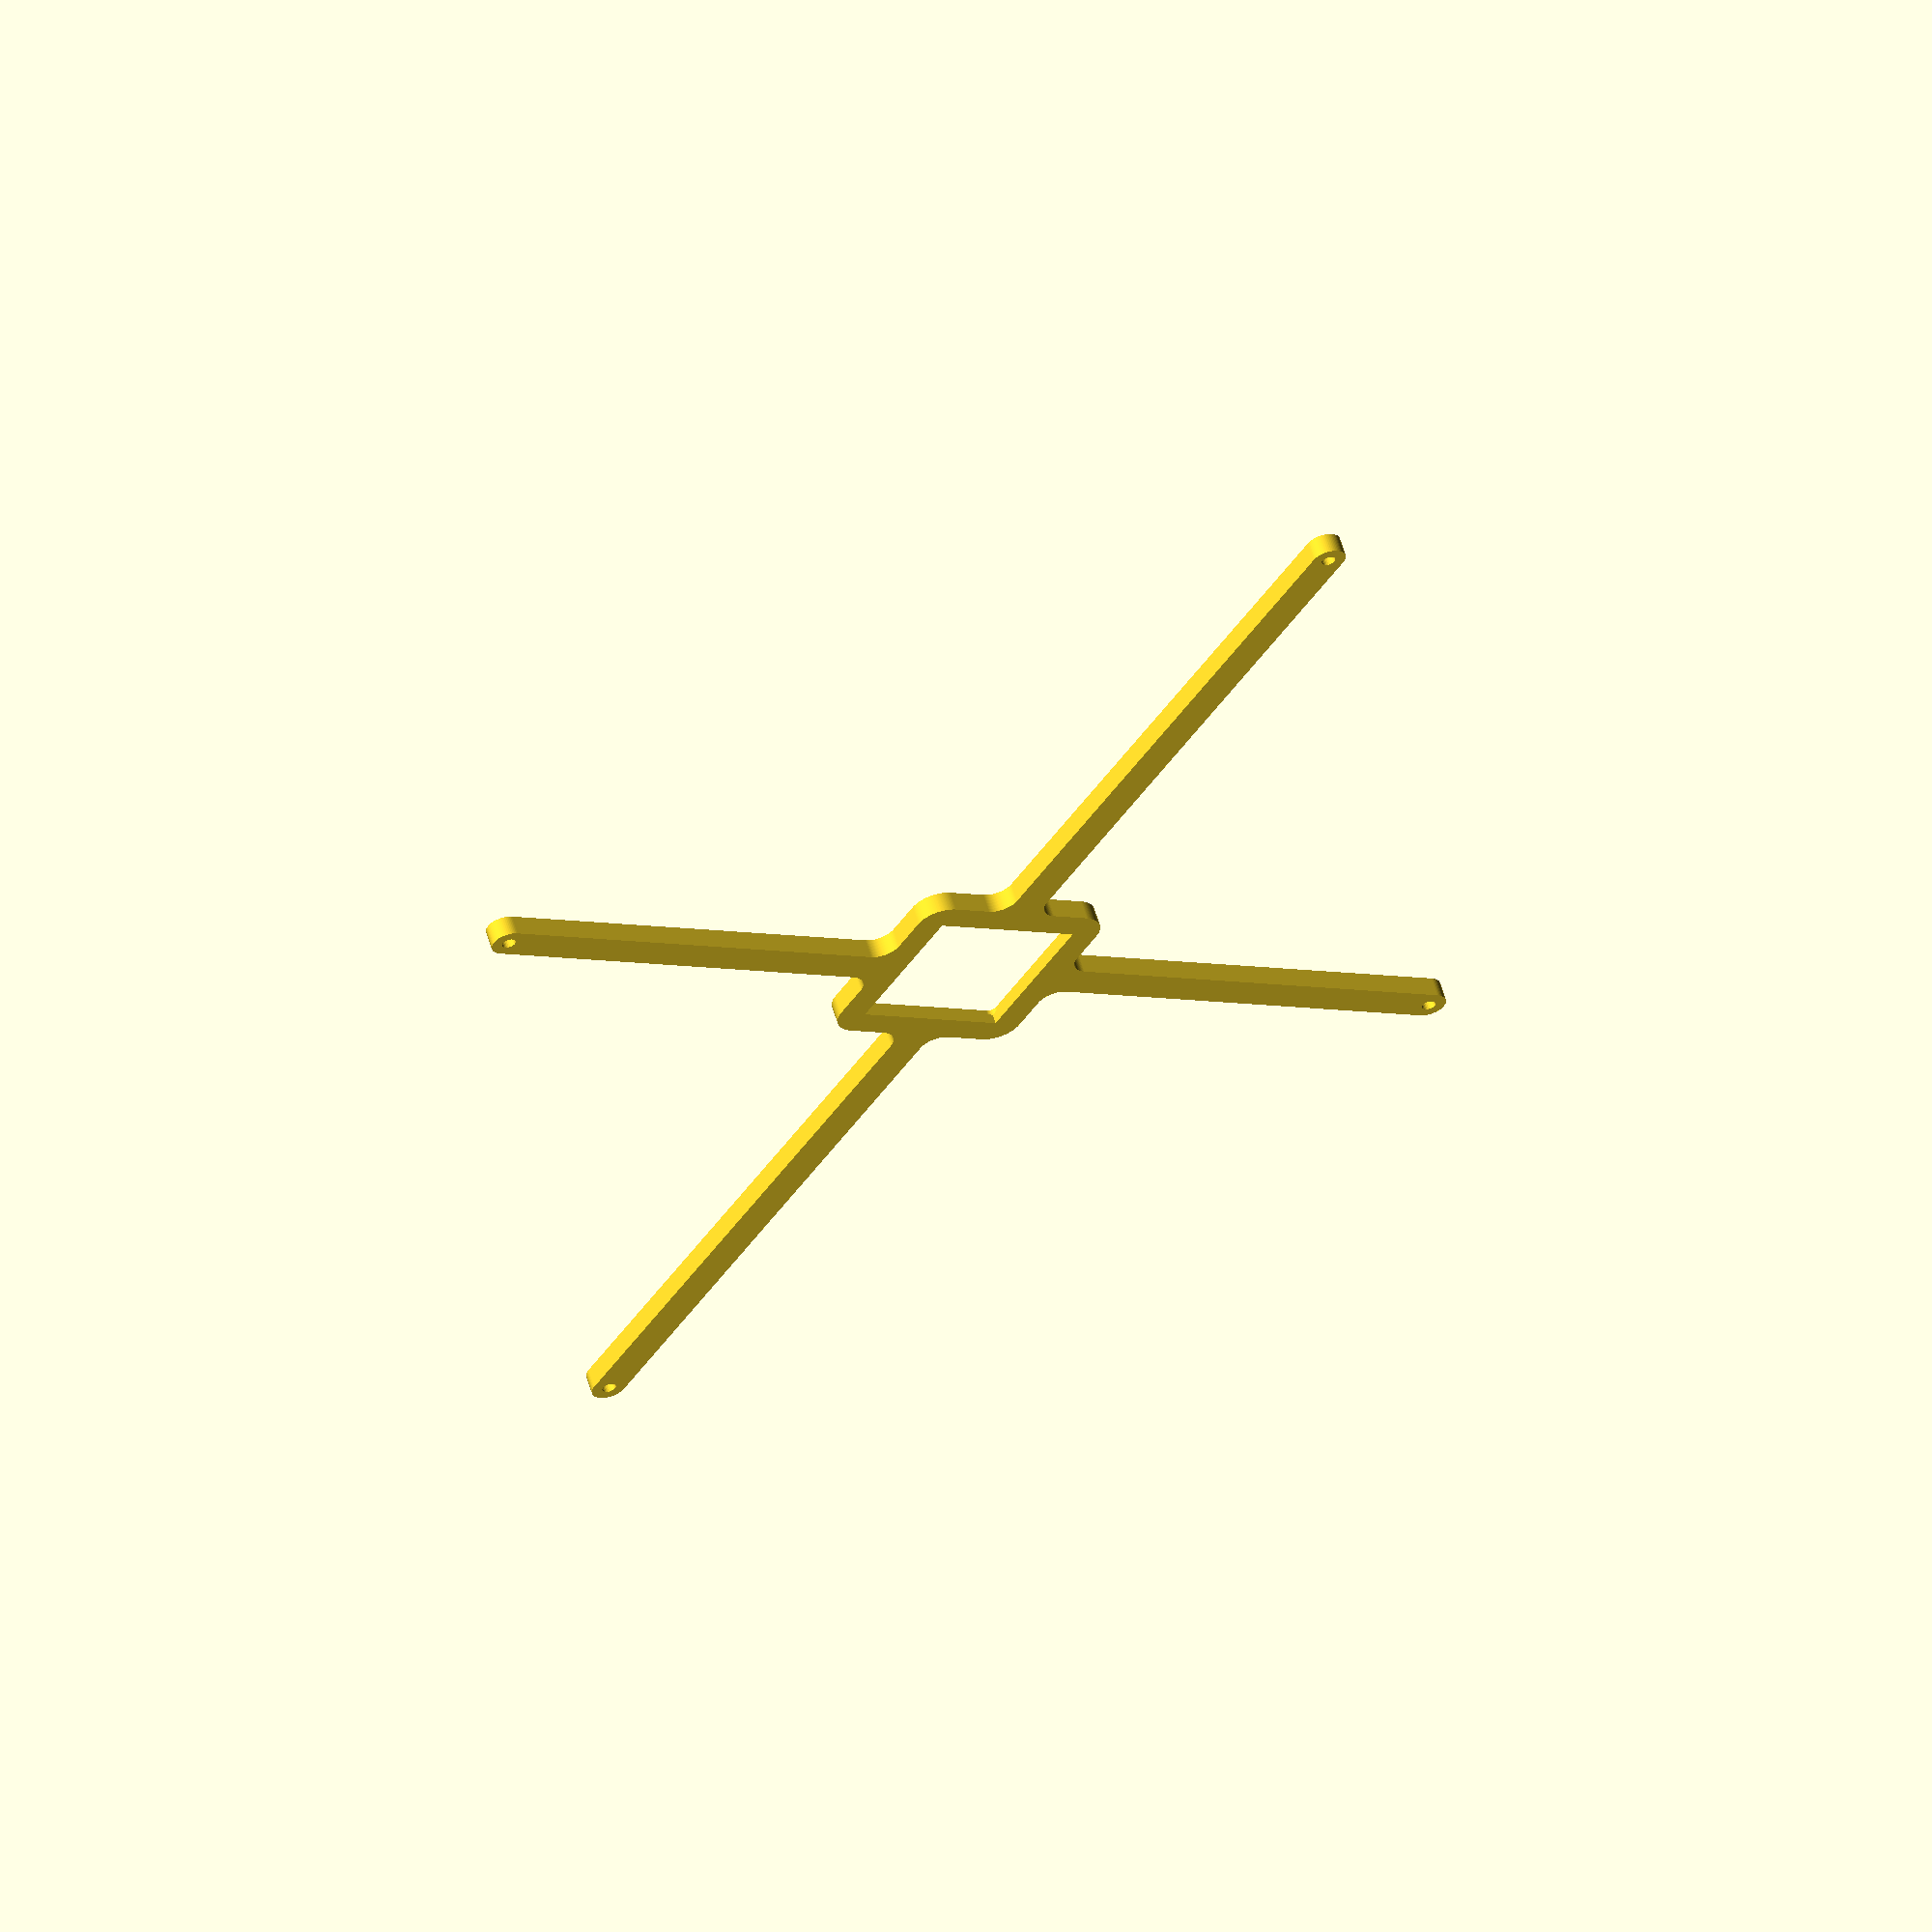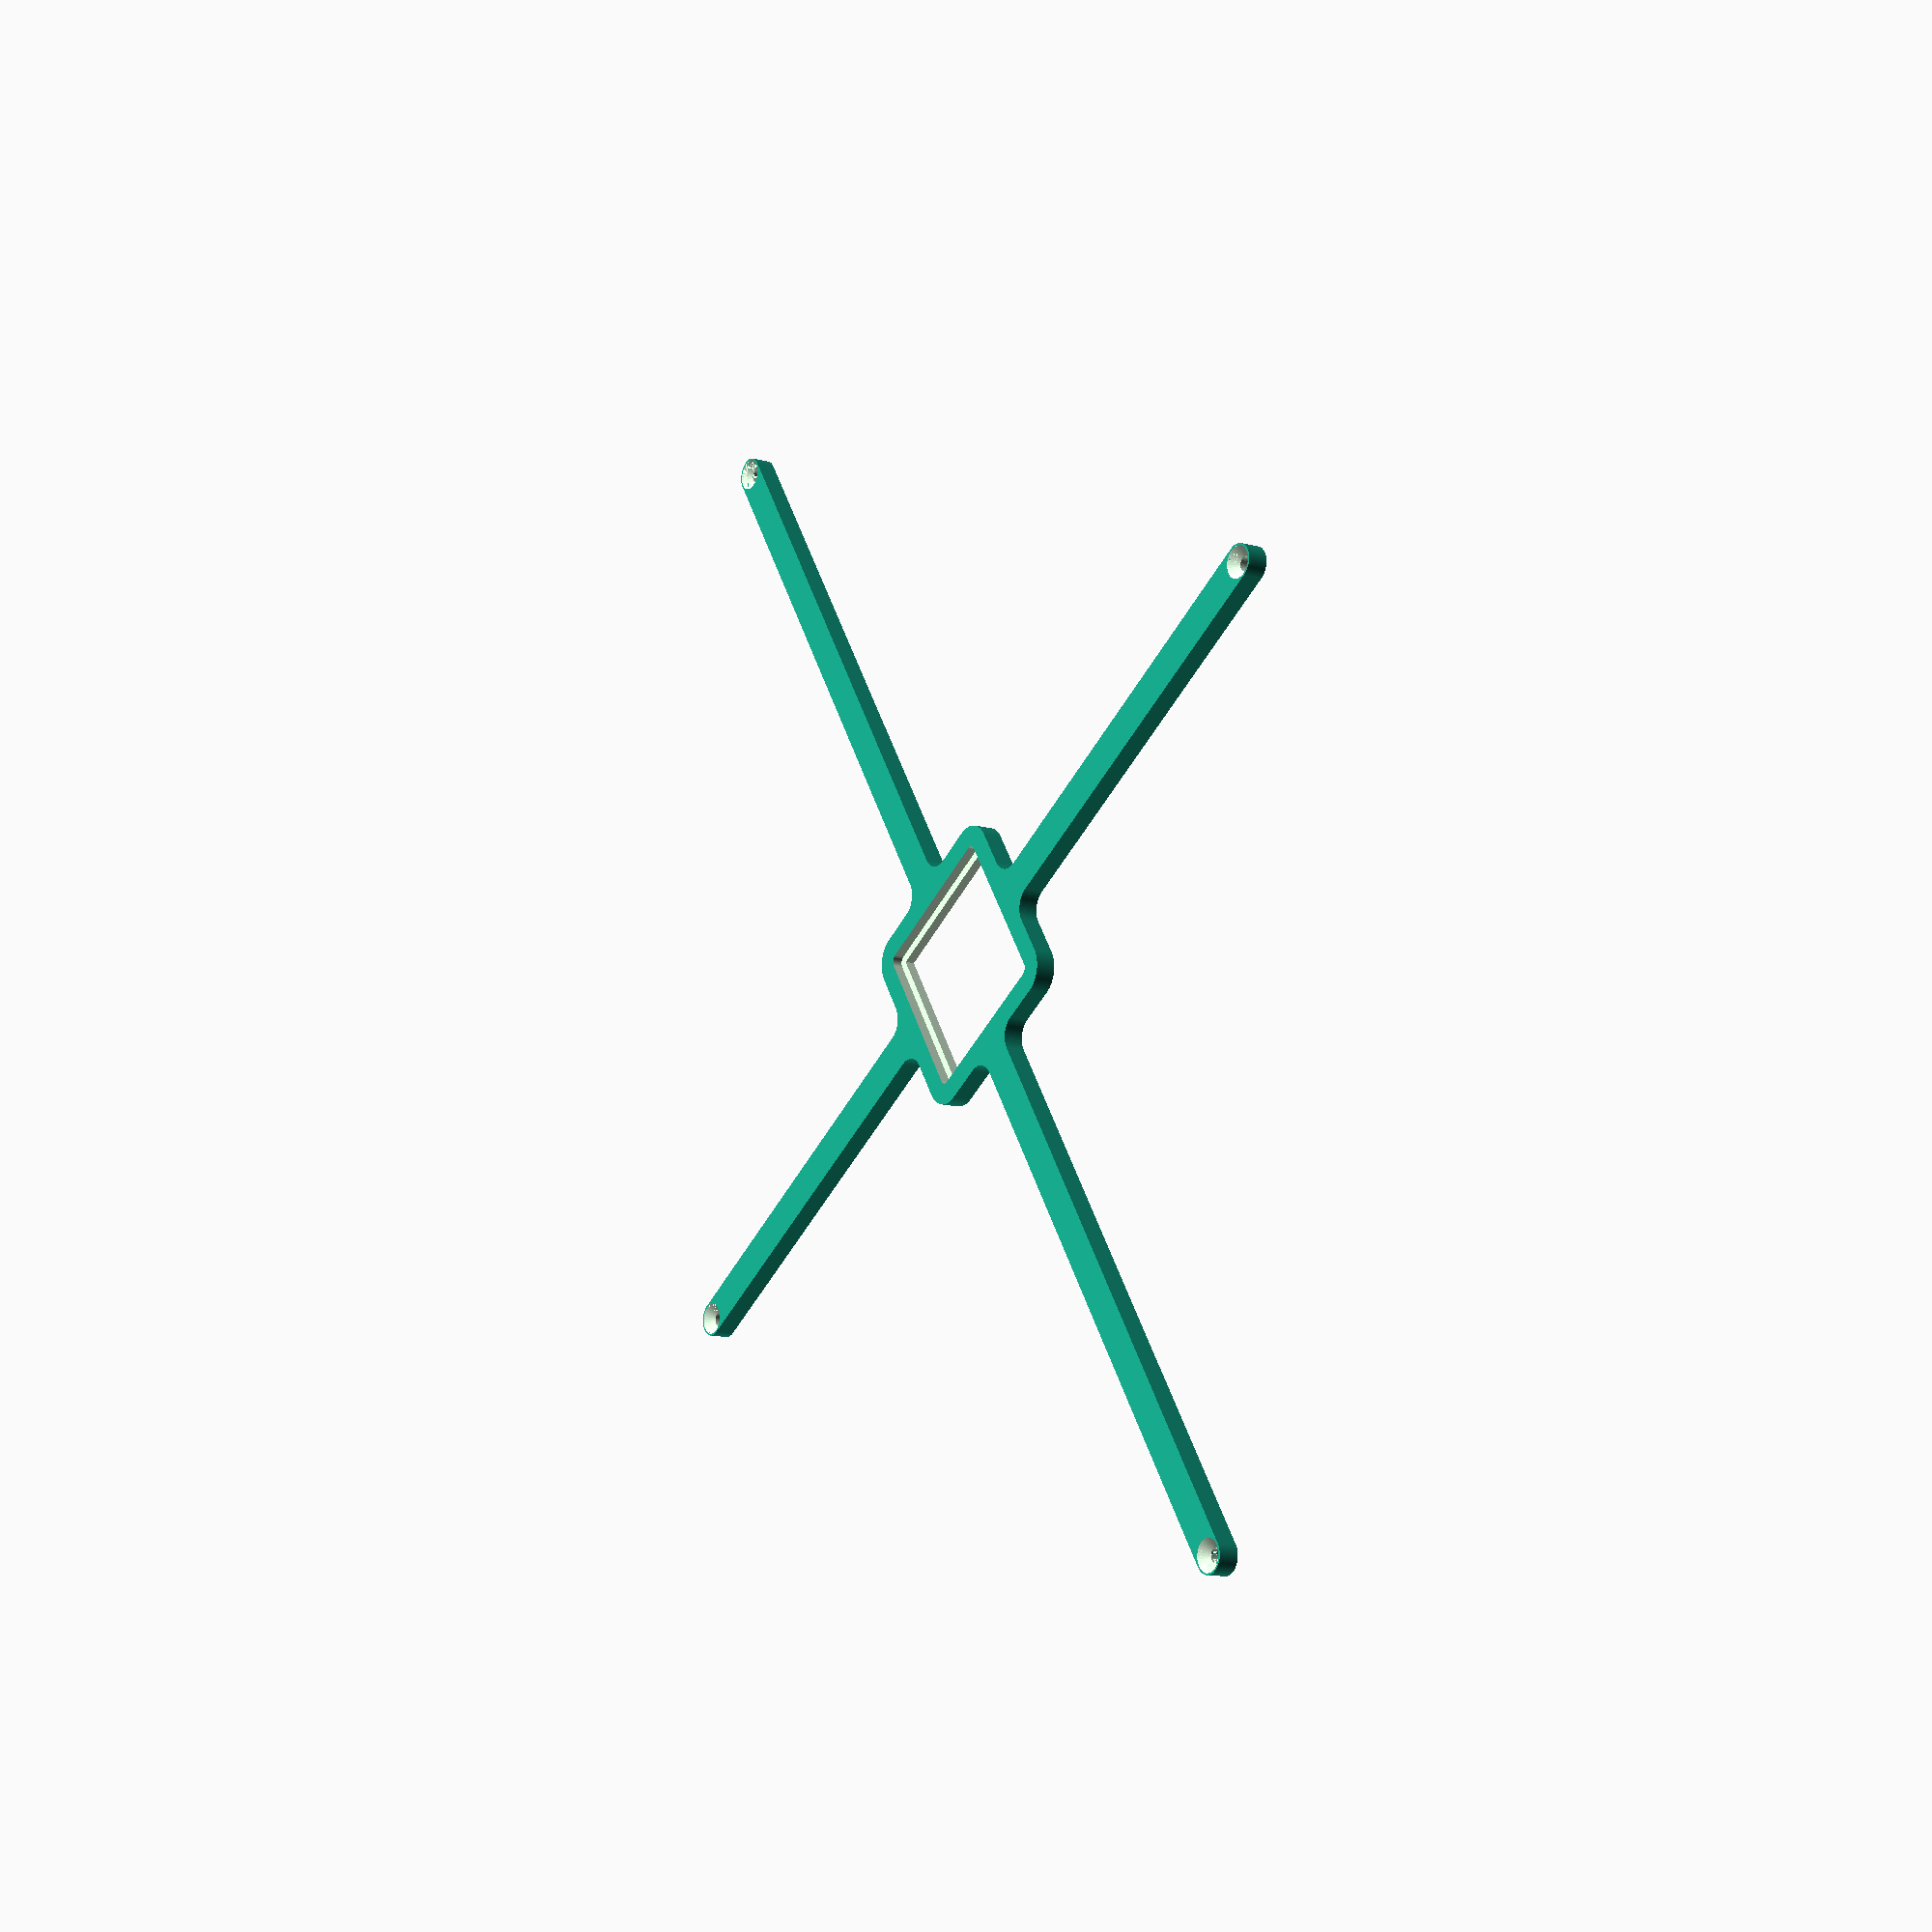
<openscad>
// Generated by SolidPython <Unknown> on 2023-07-26 12:06:54


scale(v = 0.0000010000) {
	translate(v = [-80000000, -60000000, 0]) {
		difference() {
			linear_extrude(convexity = 10, height = 2850000) {
				polygon(points = [[1976798.9681716673, 57556925.9855740145], [1976560.1787742025, 57556982.6943424493], [1810002.3230492559, 57598703.2653189674], [1809764.9972735390, 57598765.8171929643], [1774786.3900334053, 57608445.7014739141], [1774316.7002041657, 57608588.1803259328], [1739855.1956378163, 57619972.7236708030], [1739623.1145078831, 57620052.5648249090], [1577956.6114434330, 57677897.7645662799], [1577726.5596120053, 57677983.2772297561], [1543865.1785020798, 57691045.0532765836], [1543411.7157273786, 57691232.8837078959], [1510232.0331074691, 57705940.4254938811], [1510008.8953132175, 57706042.6301196814], [1354790.6817090288, 57779455.3777312338], [1354570.1193467844, 57779563.0276505202], [1322152.0679782748, 57795880.9034193531], [1321719.1993525240, 57796112.2765202150], [1290140.8771604020, 57814001.1750800163], [1289928.8316407679, 57814124.7588911057], [1142653.7437452329, 57902398.0494816601], [1142444.7949882934, 57902526.7999291644], [1111782.2769168532, 57921943.6253563240], [1111374.1712015469, 57922216.3128773049], [1081701.3259425079, 57943114.2883386686], [1081502.4148117611, 57943258.0611553788], [943588.7922301886, 58045541.7746813595], [943393.4693693074, 58045690.3857198954], [914781.7814058337, 58068019.1661622152], [914402.3688821010, 58068330.5419734195], [886920.7662767371, 58092036.3354087323], [886736.9051578053, 58092198.9126202464], [759512.9314667898, 58207508.0010064617], [759333.1155678893, 58207675.0414304957], [733047.8039082967, 58232700.7385261282], [732700.7385261522, 58233047.8039082736], [707675.0414305611, 58259333.1155678257], [707508.0010065268, 58259512.9314667284], [592198.9126202838, 58386736.9051577672], [592036.3354087683, 58386920.7662766948], [568330.5419734076, 58414402.3688821197], [568019.1661622069, 58414781.7814058512], [545690.3857199936, 58443393.4693691805], [545541.7746814529, 58443588.7922300622], [443258.0611553627, 58581502.4148117825], [443114.2883386534, 58581701.3259425312], [422216.3128773305, 58611374.1712015048], [421943.6253563494, 58611782.2769168094], [402526.7999290360, 58642444.7949884906], [402398.0494815300, 58642653.7437454313], [314124.7588911656, 58789928.8316406384], [314001.1750800809, 58790140.8771602735], [296112.2765202510, 58821719.1993524507], [295880.9034193836, 58822152.0679782033], [279563.0276504466, 58854570.1193469241], [279455.3777311670, 58854790.6817091703], [206042.6301197626, 59010008.8953130394], [205940.4254939618, 59010232.0331072882], [191232.8837078858, 59043411.7157274112], [191045.0532765736, 59043865.1785021126], [177983.2772298132, 59077726.5596118644], [177897.7645663303, 59077956.6114432886], [120052.5648249420, 59239623.1145077869], [119972.7236708419, 59239855.1956377253], [108588.1803259223, 59274316.7002042234], [108445.7014738983, 59274786.3900334612], [98765.8171929291, 59309764.9972736686], [98703.2653189380, 59310002.3230493888], [56982.6943424514, 59476560.1787741780], [56925.9855740115, 59476798.9681716412], [48974.0800460911, 59512210.4115569144], [48878.3249225871, 59512691.8050708771], [42673.5549846134, 59548450.7753325105], [42634.5663088549, 59548693.0894755572], [17440.4160025780, 59718538.2546601892], [17407.3857562386, 59718781.4526527524], [12964.6992424773, 59754801.8032992184], [12916.5900216775, 59755290.2644152120], [10246.6897530637, 59791485.2192668766], [10231.6397577989, 59791730.1881595999], [1806.5435617084, 59963226.9610165060], [1797.5099367981, 59963472.2254745513], [906.8279369440, 59999754.5877147615], [906.8279369440, 60000245.4122852236], [1797.5099367976, 60036527.7745254263], [1806.5435617080, 60036773.0389834717], [10231.6397578002, 60208269.8118404374], [10246.6897530650, 60208514.7807331607], [12916.5900216739, 60244709.7355847582], [12964.6992424737, 60245198.1967007518], [17407.3857562342, 60281218.5473472103], [17440.4160025735, 60281461.7453397736], [42634.5663088523, 60451306.9105244279], [42673.5549846107, 60451549.2246674746], [48878.3249225820, 60487308.1949291006], [48974.0800460863, 60487789.5884430632], [56925.9855740121, 60523201.0318283513], [56982.6943424519, 60523439.8212258145], [98703.2653189504, 60689997.6769506633], [98765.8171929414, 60690235.0027263835], [108445.7014738872, 60725213.6099665090], [108588.1803259112, 60725683.2997957468], [119972.7236708365, 60760144.8043622673], [120052.5648249368, 60760376.8854922056], [177897.7645663143, 60922043.3885566667], [177983.2772297970, 60922273.4403880909], [191045.0532765761, 60956134.8214978948], [191232.8837078882, 60956588.2842725962], [205940.4254938970, 60989767.9668925703], [206042.6301196979, 60989991.1046868190], [279455.3777311819, 61145209.3182908520], [279563.0276504611, 61145429.8806530982], [295880.9034193761, 61177847.9320217818], [296112.2765202441, 61178280.8006475344], [314001.1750800626, 61209859.1228396893], [314124.7588911472, 61210071.1683593243], [402398.0494815842, 61357346.2562546507], [402526.7999290898, 61357555.2050115913], [421943.6253563201, 61388217.7230831459], [422216.3128773010, 61388625.8287984505], [443114.2883386780, 61418298.6740575060], [443258.0611553878, 61418497.5851882547], [545541.7746814864, 61556411.2077699825], [545690.3857200269, 61556606.5306308642], [568019.1661621928, 61585218.2185941339], [568330.5419733933, 61585597.6311178580], [592036.3354086938, 61613079.2337232158], [592198.9126202095, 61613263.0948421508], [707508.0010065960, 61740487.0685333535], [707675.0414306308, 61740666.8844322562], [732700.7385261104, 61766952.1960916892], [733047.8039082544, 61767299.2614738345], [759333.1155677204, 61792324.9585693479], [759512.9314666212, 61792491.9989933819], [886736.9051579280, 61907801.0873798579], [886920.7662768601, 61907963.6645913720], [914402.3688820811, 61931669.4580265582], [914781.7814058124, 61931980.8338377625], [943393.4693692690, 61954309.6142800748], [943588.7922301514, 61954458.2253186107], [1081502.4148116906, 62056741.9388445616], [1081701.3259424362, 62056885.7116612718], [1111374.1712015858, 62077783.6871227175], [1111782.2769168930, 62078056.3746436983], [1142444.7949884038, 62097473.2000709027], [1142653.7437453428, 62097601.9505184069], [1289928.8316405378, 62185875.2411087677], [1290140.8771601731, 62185998.8249198571], [1321719.1993524591, 62203887.7234797478], [1322152.0679782100, 62204119.0965806097], [1354570.1193468913, 62220436.9723495245], [1354790.6817091343, 62220544.6222688109], [1510008.8953130469, 62293957.3698802441], [1510232.0331073012, 62294059.5745060444], [1543411.7157275521, 62308767.1162921712], [1543865.1785022507, 62308954.9467234835], [1577726.5596117484, 62322016.7227701470], [1577956.6114431762, 62322102.2354336232], [1739623.1145079294, 62379947.4351751059], [1739855.1956378636, 62380027.2763292119], [1774316.7002040860, 62391411.8196740374], [1774786.3900333240, 62391554.2985260561], [1809764.9972736062, 62401234.1828070506], [1810002.3230493239, 62401296.7346810475], [1976560.1787741866, 62443017.3056575507], [1976798.9681716501, 62443074.0144259855], [2012210.4115569084, 62451025.9199539050], [2012691.8050708750, 62451121.6750774086], [2048450.7753324106, 62457326.4450153634], [2048693.0894754597, 62457365.4336911216], [2218538.2546602474, 62482559.5839974210], [2218781.4526528083, 62482592.6142437607], [2254801.8032992263, 62487035.3007575199], [2255290.2644152236, 62487083.4099783227], [2291485.2192669585, 62489753.3102469370], [2291730.1881596795, 62489768.3602422029], [2463226.9610165451, 62498193.4564382955], [2463472.2254745904, 62498202.4900632054], [2536571.9748534304, 62499996.9881869629], [2536817.3871386596, 62500000.0000000000], [62009877.2753761709, 62500000.0000000000], [62156712.1984118074, 62503604.5950379968], [62303070.9542872086, 62514400.6654634774], [62448723.6765636429, 62532365.2153175622], [62593319.4750756249, 62557454.9664261714], [62736510.0058794096, 62589609.4753812701], [62877950.3104441836, 62628751.2791543528], [63017299.6466877759, 62674786.0817117840], [63154222.3098534197, 62727602.9811819792], [63288388.4412527084, 62787074.7370279506], [63419474.8229230568, 62853058.0765805542], [63547165.6562899277, 62925394.0401956961], [63671153.3229508474, 63003908.3642008826], [63791139.1257568449, 63088411.9007125422], [63906834.0083997399, 63178701.0733098164], [64017959.2517732158, 63274558.3674672619], [64124247.1454327479, 63375752.8545672521], [64225441.6325327381, 63482040.7482267842], [64321298.9266901836, 63593165.9916002601], [64411588.0992874578, 63708860.8742431551], [64496091.6357991174, 63828846.6770491526], [64574605.9598043039, 63952834.3437100723], [64646941.9234194458, 64080525.1770769432], [64712925.2629720494, 64211611.5587472916], [64772397.0188180208, 64345777.6901465803], [64825213.9182882160, 64482700.3533122241], [64871248.7208456472, 64622049.6895558164], [64910390.5246187299, 64763489.9941205904], [64942545.0335738286, 64906680.5249243751], [64967634.7846824378, 65051276.3234363571], [64985599.3345365226, 65196929.0457127914], [64996395.4049620032, 65343287.8015881926], [65000000.0000000000, 65490122.7246238291], [65000000.0000000000, 70986699.0100726783], [65000000.3931396753, 70986787.6815958172], [65000234.6951455474, 71013210.2337587029], [65000235.8745336756, 71013298.8983097672], [65001808.1973161548, 71101948.4039107710], [65001812.4733392596, 71102113.0280866474], [65003490.4564678892, 71151153.8669335097], [65003497.4428452700, 71151318.3983718157], [65008260.4499668479, 71245236.8958549351], [65008274.1312557980, 71245458.1549721211], [65013080.8464660719, 71311331.9346113503], [65013099.4290016741, 71311552.8360915780], [65025563.7763290629, 71442350.3354614824], [65025591.0030401349, 71442602.2156848460], [65034652.5374042466, 71517535.6000606716], [65034686.1361873299, 71517786.7097229511], [65055138.6251373813, 71657186.4040766209], [65055162.8505780175, 71657342.8834215850], [65062750.2734723613, 71703910.7126930803], [65062776.9735467508, 71704066.7888392508], [65064172.6902580559, 71711854.0394237041], [65064195.8277680054, 71711978.5847350061], [65071325.3128022179, 71749046.4307831228], [65071350.0261177197, 71749170.6730101258], [65091427.5739260837, 71846869.1519485414], [65091474.6022232175, 71847085.7878501713], [65106201.0079992488, 71911472.0622259825], [65106252.8268672749, 71911687.6024299264], [65138379.8140164018, 72039089.3390438557], [65138444.8684202954, 72039334.1917858124], [65158748.9039658159, 72112031.3006659746], [65158820.1402767003, 72112274.4268240184], [65200145.7636584491, 72246969.5341679901], [65200193.4050585926, 72247120.5406392813], [65214744.9951429591, 72292002.4182216823], [65214795.0215846822, 72292152.6514154226], [65215817.3754373863, 72295143.6472987980], [65215869.7743777409, 72295293.0695475638], [65231835.1957810670, 72339691.6847134382], [65231889.9540822282, 72339840.2585531026], [65281658.3348233104, 72471649.5426295102], [65281750.8218529299, 72471885.4050683677], [65310193.2184408456, 72541800.7365430593], [65310291.6508248672, 72542034.1803403348], [65362869.7740549594, 72662445.5035340339], [65362960.7303997204, 72662647.6661367863], [65390726.6697591618, 72722576.8907819837], [65390822.0850542560, 72722776.9874987602], [65428470.3643142432, 72799528.2247872055], [65428570.1916699558, 72799726.1572849154], [65458965.0708601326, 72858365.8253788501], [65459069.2612185180, 72858561.4963880032], [65522104.2302715480, 72973843.4918238968], [65522228.5809112415, 72974064.2221098095], [65560106.1675725281, 73039351.3719003946], [65560236.0700023025, 73039568.8812092841], [65634004.1301595122, 73159605.7605041713], [65634088.1008633152, 73159740.0049762279], [65659424.9185356870, 73199541.7308125049], [65659511.0043197051, 73199674.6288755834], [65661250.4223838374, 73202313.8879705518], [65661338.6016640738, 73202445.4063035399], [65687922.9861383587, 73241424.9164524674], [65688013.2368059158, 73241555.0220802575], [65769231.1982731745, 73356682.0033893585], [65769379.8523679078, 73356887.1543114334], [65814438.7405883223, 73417441.4282418787], [65814592.5440059751, 73417642.7475142628], [65895673.6251290664, 73521031.3546214104], [65895812.3504535556, 73521204.2651732862], [65937713.3329443559, 73572260.7732920796], [65937855.8570570797, 73572430.5662598014], [65993540.1867539808, 73637295.0463920534], [65993686.4396146536, 73637461.6383346915], [66037809.2079875693, 73686610.8058372289], [66037959.1177234650, 73686774.1148868352], [66127877.5530325770, 73782576.1022722125], [66128053.2606466860, 73782758.6174087226], [66181086.0750301555, 73836467.5002643317], [66181266.3498591632, 73836645.5056764334], [66282767.0687596723, 73934360.3108631819], [66282882.0075935498, 73934469.2223953754], [66317386.4044164941, 73966649.6249601990], [66317503.0533303022, 73966756.7029144466], [66323373.3749111593, 73972060.3451847732], [66323467.9064227864, 73972144.6699868441], [66351795.1805314720, 73997093.0228208005], [66351890.7726321816, 73997176.1433911473], [66427569.4337395951, 74062144.1429424286], [66427739.2267073318, 74062286.6670551598], [66478795.7348271236, 74104187.6495467722], [66478968.6453789920, 74104326.3748712540], [66582357.2524856254, 74185407.4559939355], [66582558.5717580020, 74185561.2594115883], [66643112.8456887454, 74230620.1476322263], [66643317.9966108352, 74230768.8017269522], [66758444.9779198244, 74311986.7631941289], [66758575.0835476071, 74312077.0138617009], [66797554.5936965421, 74338661.3983359933], [66797686.1120295525, 74338749.5776162297], [66800325.3711240366, 74340488.9956800342], [66800458.2691870853, 74340575.0814640373], [66840259.9950230941, 74365911.8991362453], [66840394.2394951507, 74365995.8698400557], [66960431.1187910363, 74439763.9299978912], [66960648.6280999258, 74439893.8324276656], [67025935.7778900564, 74477771.4190886766], [67026156.5081759766, 74477895.7697283626], [67141438.5036123395, 74540930.7387816608], [67141634.1746214777, 74541034.9291400611], [67200273.8427150995, 74571429.8083300889], [67200471.7752128243, 74571529.6356857866], [67277223.0125013590, 74609177.9149458110], [67277423.1092181355, 74609273.3302409202], [67337352.3338633180, 74637039.2696003318], [67337554.4964660704, 74637130.2259450853], [67457965.8196590543, 74689708.3491748720], [67458199.2634563297, 74689806.7815589011], [67528114.5949319154, 74718249.1781471968], [67528350.4573707730, 74718341.6651768088], [67646825.6706145406, 74763075.3845229894], [67647063.8003068268, 74763161.8668354452], [67718329.9797021300, 74788026.6043831259], [67718570.2238044143, 74788107.0264698267], [67852731.0587286204, 74831135.4991673380], [67852882.2153372616, 74831182.6620451212], [67898032.4805237204, 74844878.8389889747], [67898184.3649528623, 74844923.6025629491], [67901223.3032881469, 74845793.1527765542], [67901375.8774563819, 74845835.5058233142], [67946937.1754129976, 74858095.1892504692], [67947090.4010658711, 74858135.1211509556], [68083705.7366813272, 74892585.5081577748], [68083952.1588486284, 74892644.3388995379], [68157584.3440356851, 74909240.2662193775], [68157832.1774623990, 74909292.8355385363], [68282038.0144200176, 74933998.9454208910], [68282287.1000344157, 74934045.2195758671], [68356665.3487641662, 74946890.4371624142], [68356915.5266907662, 74946930.3864521533], [68482213.2902771682, 74965313.8638126850], [68482464.3999394476, 74965347.4625957608], [68557397.7843153626, 74974408.9969598949], [68557649.6645387262, 74974436.2236709744], [68688447.1639078707, 74986900.5709982961], [68688668.0653881133, 74986919.1535339057], [68754541.8450280875, 74991725.8687442094], [68754763.1041452587, 74991739.5500331521], [68848681.6016277075, 74996502.5571547002], [68848846.1330660135, 74996509.5435320735], [68897886.9719139487, 74998187.5266607404], [68898051.5960898250, 74998191.8026838601], [68986701.1016905457, 74999764.1254663467], [68986789.7662416250, 74999765.3048544675], [69013212.3184032291, 74999999.6068603247], [69013300.9899263531, 75000000.0000000000], [74509877.2753764838, 75000000.0000000000], [74656712.1984118074, 75003604.5950379819], [74803070.9542868882, 75014400.6654634476], [74948723.6765637845, 75032365.2153175920], [75093319.4750754833, 75057454.9664261490], [75236510.0058795214, 75089609.4753812999], [75377950.3104442209, 75128751.2791543752], [75517299.6466877759, 75174786.0817117989], [75654222.3098534793, 75227602.9811819941], [75788388.4412525743, 75287074.7370278984], [75919474.8229231089, 75353058.0765805990], [76047165.6562898904, 75425394.0401956737], [76171153.3229508549, 75503908.3642008752], [76291139.1257568747, 75588411.9007125646], [76406834.0083997250, 75678701.0733098239], [76517959.2517732978, 75774558.3674673140], [76624247.1454327404, 75875752.8545672596], [76725441.6325326860, 75982040.7482267022], [76821298.9266901761, 76093165.9916002750], [76911588.0992874354, 76208860.8742431253], [76996091.6357991248, 76328846.6770491451], [77074605.9598043263, 76452834.3437101096], [77146941.9234194010, 76580525.1770768911], [77212925.2629721016, 76711611.5587474257], [77272397.0188180059, 76845777.6901465207], [77325213.9182882011, 76982700.3533122241], [77371248.7208456248, 77122049.6895557791], [77410390.5246187001, 77263489.9941204786], [77442545.0335738510, 77406680.5249245167], [77467634.7846824080, 77551276.3234362155], [77485599.3345365524, 77696929.0457131118], [77496395.4049620181, 77843287.8015881926], [77500000.0000000000, 77990122.7246235162], [77500000.0000000000, 162463182.6128612757], [77500003.0118130445, 162463428.0251465142], [77501797.5099368095, 162536527.7745259404], [77501806.5435617119, 162536773.0389839709], [77510231.6397577673, 162708269.8118400574], [77510246.6897530407, 162708514.7807327807], [77512916.5900216699, 162744709.7355847061], [77512964.6992424577, 162745198.1967007220], [77517407.3857562095, 162781218.5473470688], [77517440.4160025567, 162781461.7453396022], [77542634.5663088709, 162951306.9105244875], [77542673.5549846292, 162951549.2246675491], [77548878.3249225765, 162987308.1949290633], [77548974.0800460726, 162987789.5884430408], [77556925.9855739772, 163023201.0318282247], [77556982.6943424195, 163023439.8212256730], [77598703.2653189152, 163189997.6769505441], [77598765.8171929121, 163190235.0027262568], [77608445.7014738917, 163225213.6099664867], [77608588.1803259104, 163225683.2997957468], [77619972.7236710638, 163260144.8043629527], [77620052.5648251623, 163260376.8854928613], [77677897.7645662725, 163422043.3885565996], [77677983.2772297561, 163422273.4403880537], [77691045.0532765239, 163456134.8214978278], [77691232.8837078363, 163456588.2842725217], [77705940.4254937321, 163489767.9668922126], [77706042.6301195323, 163489991.1046864688], [77779455.3777311891, 163645209.3182908893], [77779563.0276504755, 163645429.8806531131], [77795880.9034193456, 163677847.9320217073], [77796112.2765202075, 163678280.8006474674], [77814001.1750801057, 163709859.1228397489], [77814124.7588911951, 163710071.1683593690], [77902398.0494814366, 163857346.2562543750], [77902526.7999289334, 163857555.2050113380], [77921943.6253563911, 163888217.7230832577], [77922216.3128773719, 163888625.8287985623], [77943114.2883389145, 163918298.6740578413], [77943258.0611556321, 163918497.5851885676], [78045541.7746812850, 164056411.2077697217], [78045690.3857198209, 164056606.5306306183], [78068019.1661621928, 164085218.2185941339], [78068330.5419733971, 164085597.6311178505], [78092036.3354086727, 164113079.2337231934], [78092198.9126201868, 164113263.0948421359], [78207508.0010067821, 164240487.0685335696], [78207675.0414308161, 164240666.8844324648], [78232700.7385258526, 164266952.1960914433], [78233047.8039080054, 164267299.2614735961], [78259333.1155683994, 164292324.9585699737], [78259512.9314672947, 164292491.9989939928], [78386736.9051577449, 164407801.0873796940], [78386920.7662766725, 164407963.6645912230], [78414402.3688817471, 164431669.4580262899], [78414781.7814054787, 164431980.8338374794], [78443393.4693693519, 164454309.6142801046], [78443588.7922302336, 164454458.2253186703], [78581502.4148121029, 164556741.9388448596], [78581701.3259428442, 164556885.7116615474], [78611374.1712016463, 164577783.6871227622], [78611782.2769169658, 164578056.3746437430], [78642444.7949881703, 164597473.2000707686], [78642653.7437451035, 164597601.9505182803], [78789928.8316411078, 164685875.2411091030], [78790140.8771607429, 164685998.8249201775], [78821719.1993521005, 164703887.7234795392], [78822152.0679778457, 164704119.0965804160], [78854570.1193475723, 164720436.9723498821], [78854790.6817098260, 164720544.6222691536], [79010008.8953128606, 164793957.3698801398], [79010232.0331071019, 164794059.5745059550], [79043411.7157274783, 164808767.1162921488], [79043865.1785021871, 164808954.9467234612], [79077726.5596113950, 164822016.7227700055], [79077956.6114428192, 164822102.2354334891], [79239623.1145080924, 164879947.4351751804], [79239855.1956380308, 164880027.2763292789], [79274316.7002038062, 164891411.8196739554], [79274786.3900330514, 164891554.2985259891], [79309764.9972742051, 164901234.1828072071], [79310002.3230499178, 164901296.7346811891], [79476560.1787743568, 164943017.3056575954], [79476798.9681718200, 164943074.0144260228], [79512210.4115566313, 164951025.9199538529], [79512691.8050705940, 164951121.6750773787], [79548450.7753330022, 164957326.4450154901], [79548693.0894760489, 164957365.4336912334], [79718538.2546604574, 164982559.5839974582], [79718781.4526530206, 164982592.6142438054], [79754801.8032991290, 164987035.3007575274], [79755290.2644151300, 164987083.4099783301], [79791485.2192672193, 164989753.3102469742], [79791730.1881599426, 164989768.3602422178], [79963226.9610166103, 164998193.4564383030], [79963472.2254746556, 164998202.4900632203], [79999754.5877147615, 164999093.1720630527], [80000245.4122852087, 164999093.1720630527], [80036527.7745252848, 164998202.4900632203], [80036773.0389833301, 164998193.4564383030], [80208269.8118400425, 164989768.3602422178], [80208514.7807327658, 164989753.3102469742], [80244709.7355849594, 164987083.4099783301], [80245198.1967009604, 164987035.3007575274], [80281218.5473467708, 164982592.6142438352], [80281461.7453393340, 164982559.5839974880], [80451306.9105243832, 164957365.4336911440], [80451549.2246674299, 164957326.4450154006], [80487308.1949293017, 164951121.6750774086], [80487789.5884432644, 164951025.9199538827], [80523201.0318278074, 164943074.0144261122], [80523439.8212252706, 164943017.3056576848], [80689997.6769512445, 164901296.7346808910], [80690235.0027269572, 164901234.1828069091], [80725213.6099665165, 164891554.2985261381], [80725683.2997957617, 164891411.8196741045], [80760144.8043614924, 164880027.2763294280], [80760376.8854914308, 164879947.4351753294], [80922043.3885566145, 164822102.2354337275], [80922273.4403880388, 164822016.7227702439], [80956134.8214976639, 164808954.9467235208], [80956588.2842723727, 164808767.1162922084], [80989767.9668928683, 164794059.5745059550], [80989991.1046871096, 164793957.3698801398], [81145209.3182915002, 164720544.6222684681], [81145429.8806537390, 164720436.9723491967], [81177847.9320214689, 164704119.0965807736], [81178280.8006472290, 164703887.7234798968], [81209859.1228401512, 164685998.8249196410], [81210071.1683597863, 164685875.2411085665], [81357346.2562546879, 164597601.9505183995], [81357555.2050116211, 164597473.2000708878], [81388217.7230829448, 164578056.3746438026], [81388625.8287982494, 164577783.6871228218], [81418298.6740579605, 164556885.7116609812], [81418497.5851887167, 164556741.9388442934], [81556411.2077697515, 164454458.2253187001], [81556606.5306306332, 164454309.6142801344], [81585218.2185941190, 164431980.8338378072], [81585597.6311178505, 164431669.4580266178], [81613079.2337234616, 164407963.6645911038], [81613263.0948423892, 164407801.0873795748], [81740487.0685329437, 164292491.9989937842], [81740666.8844318390, 164292324.9585697651], [81766952.1960916519, 164267299.2614739239], [81767299.2614738047, 164266952.1960917711], [81792324.9585694969, 164240666.8844321072], [81792491.9989935309, 164240487.0685332119], [81907801.0873800665, 164113263.0948418677], [81907963.6645915806, 164113079.2337229252], [81931669.4580265880, 164085597.6311178803], [81931980.8338377923, 164085218.2185941637], [81954309.6142799258, 164056606.5306309462], [81954458.2253184617, 164056411.2077700496], [82056741.9388446063, 163918497.5851882398], [82056885.7116613239, 163918298.6740575135], [82077783.6871227622, 163888625.8287983537], [82078056.3746437281, 163888217.7230830491], [82097473.2000708133, 163857555.2050117552], [82097601.9505183250, 163857346.2562547922], [82185875.2411088347, 163710071.1683593392], [82185998.8249199241, 163709859.1228397191], [82203887.7234796584, 163678280.8006477356], [82204119.0965805203, 163677847.9320219755], [82220436.9723495096, 163645429.8806531429], [82220544.6222687960, 163645209.3182909191], [82293957.3698803931, 163489991.1046866477], [82294059.5745061934, 163489767.9668923914], [82308767.1162921041, 163456588.2842726111], [82308954.9467234164, 163456134.8214979172], [82322016.7227702141, 163422273.4403880835], [82322102.2354336977, 163422043.3885566294], [82379947.4351751506, 163260376.8854919970], [82380027.2763292491, 163260144.8043620884], [82391411.8196740448, 163225683.2997959554], [82391554.2985260636, 163225213.6099666953], [82401234.1828070283, 163190235.0027264953], [82401296.7346810251, 163189997.6769507825], [82443017.3056576401, 163023439.8212254643], [82443074.0144260824, 163023201.0318280160], [82451025.9199538678, 162987789.5884433091], [82451121.6750773638, 162987308.1949293315], [82457326.4450154006, 162951549.2246673107], [82457365.4336911589, 162951306.9105242491], [82482559.5839973390, 162781461.7453402579], [82482592.6142436862, 162781218.5473477244], [82487035.3007575572, 162745198.1967004836], [82487083.4099783450, 162744709.7355844676], [82489753.3102469146, 162708514.7807334363], [82489768.3602421880, 162708269.8118407130], [82498193.4564383030, 162536773.0389833748], [82498202.4900632054, 162536527.7745253444], [82499996.9881869555, 162463428.0251465142], [82500000.0000000000, 162463182.6128612757], [82500000.0000000000, 77990122.7246235162], [82503604.5950379819, 77843287.8015881777], [82514400.6654634476, 77696929.0457130969], [82532365.2153175920, 77551276.3234362006], [82557454.9664261490, 77406680.5249245018], [82589609.4753813297, 77263489.9941203892], [82628751.2791543454, 77122049.6895558387], [82674786.0817117989, 76982700.3533122092], [82727602.9811820090, 76845777.6901465058], [82787074.7370279729, 76711611.5587472767], [82853058.0765805244, 76580525.1770769954], [82925394.0401956886, 76452834.3437100947], [83003908.3642008901, 76328846.6770491302], [83088411.9007125795, 76208860.8742431253], [83178701.0733098388, 76093165.9916002601], [83274558.3674673289, 75982040.7482266873], [83375752.8545672596, 75875752.8545672446], [83482040.7482267022, 75774558.3674673140], [83593165.9916002750, 75678701.0733098239], [83708860.8742431402, 75588411.9007125646], [83828846.6770491451, 75503908.3642008752], [83952834.3437101096, 75425394.0401956737], [84080525.1770770103, 75353058.0765805095], [84211611.5587472916, 75287074.7370279580], [84345777.6901465207, 75227602.9811819941], [84482700.3533122241, 75174786.0817117840], [84622049.6895558536, 75128751.2791543305], [84763489.9941204041, 75089609.4753813148], [84906680.5249245167, 75057454.9664261490], [85051276.3234362155, 75032365.2153175920], [85196929.0457131118, 75014400.6654634476], [85343287.8015881926, 75003604.5950379819], [85490122.7246235162, 75000000.0000000000], [90986699.0100736469, 75000000.0000000000], [90986787.6815967709, 74999999.6068603247], [91013210.2337583750, 74999765.3048544675], [91013298.8983094543, 74999764.1254663467], [91101948.4039101750, 74998191.8026838601], [91102113.0280860513, 74998187.5266607404], [91151153.8669339865, 74996509.5435320735], [91151318.3983722925, 74996502.5571547002], [91245236.8958547413, 74991739.5500331521], [91245458.1549719125, 74991725.8687442094], [91311331.9346118867, 74986919.1535339057], [91311552.8360921293, 74986900.5709982961], [91456538.9602186233, 74973084.1187154055], [91456696.4657219201, 74973067.8499167114], [91503588.8221828043, 74967848.7872723341], [91503746.0503429174, 74967830.0265943855], [91506881.6186827123, 74967430.6834299862], [91507038.5300784260, 74967409.4355765581], [91553742.1186846644, 74960708.2028141618], [91553898.6739740819, 74960684.4731126875], [91697719.5520458072, 74937718.7252769470], [91697938.0594739616, 74937681.3450890779], [91762913.7736149132, 74925823.1864250749], [91763131.3987533003, 74925780.9718098491], [91846869.1519485563, 74908572.4260739088], [91847085.7878501862, 74908525.3977767825], [91911472.0622257441, 74893798.9920008183], [91911687.6024296880, 74893747.1731327921], [92039089.3390438855, 74861620.1859835982], [92039334.1917858422, 74861555.1315797120], [92112031.3006658256, 74841251.0960342288], [92112274.4268238693, 74841179.8597233444], [92233343.5281195194, 74804034.8127949983], [92233584.7716432661, 74803957.4403000921], [92305160.1917809546, 74779997.4166968614], [92305399.3978283852, 74779913.9576794505], [92437828.5164917111, 74731819.1802054644], [92437976.9161499441, 74731763.9516004473], [92482064.1622209251, 74714957.8085822612], [92482211.6687937528, 74714900.2371627241], [92485147.0443825275, 74713727.7040383369], [92485293.6208861321, 74713667.8042389452], [92528826.6154239029, 74695474.1213836372], [92528972.2251076549, 74695411.9082228690], [92662445.5035341680, 74637130.2259449810], [92662647.6661369205, 74637039.2696002275], [92722576.8907818645, 74609273.3302409202], [92722776.9874986410, 74609177.9149458110], [92799528.2247873843, 74571529.6356856823], [92799726.1572851092, 74571429.8083299845], [92858365.8253785074, 74541034.9291400760], [92858561.4963876456, 74540930.7387816757], [92973843.4918241054, 74477895.7697283328], [92974064.2221100181, 74477771.4190886468], [93039351.3719001561, 74439893.8324276209], [93039568.8812090456, 74439763.9299978465], [93159605.7605041713, 74365995.8698404878], [93159740.0049762279, 74365911.8991366923], [93199541.7308128327, 74340575.0814641118], [93199674.6288759261, 74340488.9956800640], [93202313.8879709244, 74338749.5776159018], [93202445.4063038975, 74338661.3983356953], [93241424.9164519608, 74312077.0138620138], [93241555.0220797509, 74311986.7631944418], [93356682.0033892393, 74230768.8017269075], [93356887.1543113142, 74230620.1476321816], [93417441.4282421023, 74185561.2594115138], [93417642.7475144863, 74185407.4559938610], [93521031.3546209782, 74104326.3748712689], [93521204.2651728541, 74104187.6495467871], [93572260.7732924968, 74062286.6670552939], [93572430.5662602186, 74062144.1429425627], [93637295.0463922024, 74006459.8132458925], [93637461.6383348405, 74006313.5603852272], [93686610.8058371246, 73962190.7920125276], [93686774.1148867309, 73962040.8822766244], [93782576.1022721678, 73872122.4469674677], [93782758.6174086779, 73871946.7393533587], [93836467.5002643466, 73818913.9249698371], [93836645.5056764632, 73818733.6501408219], [93934360.3108634204, 73717232.9312400818], [93934469.2223955989, 73717117.9924062192], [93966649.6249601990, 73682613.5955835134], [93966756.7029144466, 73682496.9466696978], [93972060.3451842517, 73676626.6250894219], [93972144.6699863225, 73676532.0935778022], [93997093.0228208005, 73648204.8194685131], [93997176.1433911473, 73648109.2273678035], [94062144.1429425627, 73572430.5662602335], [94062286.6670552939, 73572260.7732924968], [94104187.6495467871, 73521204.2651728541], [94104326.3748712689, 73521031.3546209782], [94185407.4559938610, 73417642.7475144863], [94185561.2594115138, 73417441.4282421023], [94230620.1476321816, 73356887.1543113142], [94230768.8017269075, 73356682.0033892393], [94311986.7631944418, 73241555.0220797509], [94312077.0138620138, 73241424.9164519608], [94338661.3983356953, 73202445.4063038975], [94338749.5776159018, 73202313.8879709244], [94340488.9956800640, 73199674.6288759261], [94340575.0814641118, 73199541.7308128327], [94365911.8991366923, 73159740.0049762279], [94365995.8698404878, 73159605.7605041713], [94439763.9299978465, 73039568.8812090456], [94439893.8324276209, 73039351.3719001561], [94477771.4190886468, 72974064.2221100181], [94477895.7697283328, 72973843.4918241054], [94540930.7387816757, 72858561.4963876456], [94541034.9291400760, 72858365.8253785074], [94571429.8083299845, 72799726.1572851092], [94571529.6356856823, 72799528.2247873843], [94609177.9149458110, 72722776.9874986410], [94609273.3302409202, 72722576.8907818645], [94637039.2696002275, 72662647.6661369205], [94637130.2259449810, 72662445.5035341680], [94689708.3491750509, 72542034.1803405434], [94689806.7815590799, 72541800.7365432680], [94718249.1781471223, 72471885.4050682634], [94718341.6651767343, 72471649.5426294059], [94763075.3845229745, 72353174.3293854892], [94763161.8668354303, 72352936.1996932030], [94788026.6043831855, 72281670.0202976763], [94788107.0264698714, 72281429.7761953920], [94831135.4991673678, 72147268.9412712902], [94831182.6620451659, 72147117.7846626490], [94844878.8389889002, 72101967.5194765329], [94844923.6025628746, 72101815.6350474060], [94845793.1527765542, 72098776.6967118680], [94845835.5058233142, 72098624.1225436181], [94858095.1892504692, 72053062.8245870024], [94858135.1211509556, 72052909.5989341289], [94892585.5081577748, 71916294.2633186728], [94892644.3388995379, 71916047.8411513716], [94909240.2662193775, 71842415.6559643149], [94909292.8355385363, 71842167.8225376010], [94933998.9454208910, 71717961.9855799824], [94934045.2195758671, 71717712.8999655843], [94946890.4371624142, 71643334.6512358338], [94946930.3864521533, 71643084.4733092338], [94965313.8638126850, 71517786.7097228318], [94965347.4625957608, 71517535.6000605524], [94974408.9969598949, 71442602.2156846374], [94974436.2236709744, 71442350.3354612738], [94986900.5709982961, 71311552.8360921293], [94986919.1535339057, 71311331.9346118867], [94991725.8687442094, 71245458.1549719125], [94991739.5500331521, 71245236.8958547413], [94996502.5571547002, 71151318.3983722925], [94996509.5435320735, 71151153.8669339865], [94998187.5266607404, 71102113.0280860513], [94998191.8026838601, 71101948.4039101750], [94999764.1254663467, 71013298.8983094543], [94999765.3048544675, 71013210.2337583750], [94999999.6068603247, 70986787.6815967709], [95000000.0000000000, 70986699.0100736469], [95000000.0000000000, 65490122.7246235311], [95003604.5950379819, 65343287.8015881777], [95014400.6654634476, 65196929.0457130745], [95032365.2153175920, 65051276.3234361932], [95057454.9664261490, 64906680.5249244943], [95089609.4753813148, 64763489.9941204265], [95128751.2791543603, 64622049.6895558015], [95174786.0817117989, 64482700.3533122092], [95227602.9811819941, 64345777.6901465654], [95287074.7370279729, 64211611.5587472841], [95353058.0765805691, 64080525.1770769283], [95425394.0401956439, 63952834.3437101692], [95503908.3642008901, 63828846.6770491451], [95588411.9007126391, 63708860.8742430508], [95678701.0733098388, 63593165.9916002527], [95774558.3674672693, 63482040.7482267767], [95875752.8545673341, 63375752.8545671701], [95982040.7482267022, 63274558.3674673215], [96093165.9916002750, 63178701.0733098164], [96208860.8742432445, 63088411.9007124826], [96328846.6770491451, 63003908.3642008752], [96452834.3437100053, 62925394.0401957333], [96580525.1770768911, 62853058.0765805915], [96711611.5587474257, 62787074.7370278984], [96845777.6901465207, 62727602.9811820015], [96982700.3533122241, 62674786.0817117840], [97122049.6895558536, 62628751.2791543379], [97263489.9941205531, 62589609.4753812775], [97406680.5249243677, 62557454.9664261714], [97551276.3234363496, 62532365.2153175622], [97696929.0457127988, 62514400.6654634774], [97843287.8015881926, 62503604.5950379968], [97990122.7246238291, 62500000.0000000000], [157463182.6128613353, 62500000.0000000000], [157463428.0251465738, 62499996.9881869629], [157536527.7745254040, 62498202.4900632054], [157536773.0389834344, 62498193.4564382955], [157708269.8118405044, 62489768.3602421954], [157708514.7807332277, 62489753.3102469295], [157744709.7355847955, 62487083.4099783227], [157745198.1967007816, 62487035.3007575199], [157781218.5473470390, 62482592.6142437831], [157781461.7453396022, 62482559.5839974433], [157951306.9105242789, 62457365.4336911663], [157951549.2246673405, 62457326.4450154081], [157987308.1949290633, 62451121.6750774160], [157987789.5884430408, 62451025.9199539125], [158023201.0318284035, 62443074.0144259706], [158023439.8212258518, 62443017.3056575358], [158189997.6769507825, 62401296.7346810251], [158190235.0027264953, 62401234.1828070283], [158225213.6099664867, 62391554.2985261157], [158225683.2997957468, 62391411.8196740970], [158260144.8043622375, 62380027.2763291746], [158260376.8854921460, 62379947.4351750687], [158422043.3885568678, 62322102.2354336008], [158422273.4403882921, 62322016.7227701247], [158456134.8214977384, 62308954.9467234835], [158456588.2842724621, 62308767.1162921712], [158489767.9668925107, 62294059.5745061338], [158489991.1046867669, 62293957.3698803335], [158645209.3182911277, 62220544.6222686917], [158645429.8806533515, 62220436.9723494053], [158677847.9320217073, 62204119.0965806544], [158678280.8006474674, 62203887.7234797925], [158709859.1228392720, 62185998.8249201626], [158710071.1683588922, 62185875.2411090732], [158857346.2562550902, 62097601.9505181387], [158857555.2050120533, 62097473.2000706345], [158888217.7230831981, 62078056.3746436611], [158888625.8287985027, 62077783.6871226802], [158918298.6740576029, 62056885.7116612718], [158918497.5851883292, 62056741.9388445616], [159056411.2077695131, 61954458.2253188565], [159056606.5306304097, 61954309.6142803207], [159085218.2185942233, 61931980.8338377327], [159085597.6311179399, 61931669.4580265284], [159113079.2337231934, 61907963.6645913273], [159113263.0948421359, 61907801.0873798132], [159240487.0685336888, 61792491.9989931136], [159240666.8844325840, 61792324.9585690722], [159266952.1960915625, 61767299.2614740059], [159267299.2614737153, 61766952.1960918680], [159292324.9585695863, 61740666.8844320253], [159292491.9989936054, 61740487.0685331225], [159407801.0873798728, 61613263.0948420763], [159407963.6645914018, 61613079.2337231487], [159431669.4580265284, 61585597.6311180070], [159431980.8338377178, 61585218.2185942680], [159454309.6142797470, 61556606.5306311548], [159454458.2253183126, 61556411.2077702805], [159556741.9388446808, 61418497.5851881802], [159556885.7116613686, 61418298.6740574315], [159577783.6871227920, 61388625.8287983239], [159578056.3746437728, 61388217.7230830118], [159597473.2000708282, 61357555.2050117254], [159597601.9505183399, 61357346.2562547922], [159685875.2411091924, 61210071.1683587581], [159685998.8249202669, 61209859.1228391230], [159703887.7234795392, 61178280.8006479144], [159704119.0965804160, 61177847.9320221692], [159720436.9723498225, 61145429.8806525469], [159720544.6222690940, 61145209.3182902932], [159793957.3698800802, 60989991.1046872810], [159794059.5745058954, 60989767.9668930322], [159808767.1162921786, 60956588.2842724249], [159808954.9467234910, 60956134.8214977235], [159822016.7227699459, 60922273.4403887987], [159822102.2354334295, 60922043.3885573745], [159879947.4351752400, 60760376.8854917511], [159880027.2763293386, 60760144.8043618128], [159891411.8196740448, 60725683.2997959554], [159891554.2985260785, 60725213.6099667102], [159901234.1828070581, 60690235.0027263984], [159901296.7346810400, 60689997.6769506857], [159943017.3056575060, 60523439.8212259784], [159943074.0144259334, 60523201.0318285227], [159951025.9199539125, 60487789.5884430483], [159951121.6750774384, 60487308.1949290782], [159957326.4450154603, 60451549.2246671841], [159957365.4336912036, 60451306.9105241299], [159982559.5839974582, 60281461.7453394905], [159982592.6142438054, 60281218.5473469347], [159987035.3007575274, 60245198.1967009157], [159987083.4099783301, 60244709.7355849221], [159989753.3102469742, 60208514.7807328254], [159989768.3602422178, 60208269.8118401021], [159998193.4564383030, 60036773.0389833823], [159998202.4900632203, 60036527.7745253295], [159999093.1720630527, 60000245.4122852162], [159999093.1720630527, 59999754.5877147689], [159998202.4900632203, 59963472.2254746854], [159998193.4564383030, 59963226.9610166326], [159989768.3602422178, 59791730.1881599203], [159989753.3102469742, 59791485.2192672044], [159987083.4099783301, 59755290.2644150928], [159987035.3007575274, 59754801.8032990918], [159982592.6142438054, 59718781.4526530802], [159982559.5839974582, 59718538.2546605244], [159957365.4336912036, 59548693.0894758850], [159957326.4450154603, 59548450.7753328308], [159951121.6750774384, 59512691.8050709367], [159951025.9199539125, 59512210.4115569666], [159943074.0144259334, 59476798.9681714922], [159943017.3056575060, 59476560.1787740365], [159901296.7346810400, 59310002.3230493292], [159901234.1828070581, 59309764.9972736165], [159891554.2985260785, 59274786.3900333047], [159891411.8196740448, 59274316.7002040595], [159880027.2763293386, 59239855.1956382021], [159879947.4351752400, 59239623.1145082638], [159822102.2354334295, 59077956.6114426404], [159822016.7227699459, 59077726.5596112162], [159808954.9467234910, 59043865.1785022914], [159808767.1162921786, 59043411.7157275900], [159794059.5745058954, 59010232.0331069827], [159793957.3698800802, 59010008.8953127339], [159720544.6222690940, 58854790.6817097217], [159720436.9723498225, 58854570.1193474680], [159704119.0965804160, 58822152.0679778457], [159703887.7234795392, 58821719.1993521005], [159685998.8249202669, 58790140.8771608919], [159685875.2411091924, 58789928.8316412568], [159597601.9505183399, 58642653.7437452227], [159597473.2000708282, 58642444.7949882895], [159578056.3746437728, 58611782.2769170031], [159577783.6871227920, 58611374.1712016910], [159556885.7116613686, 58581701.3259425834], [159556741.9388446808, 58581502.4148118347], [159454458.2253187895, 58443588.7922303900], [159454309.6142802238, 58443393.4693695083], [159431980.8338375986, 58414781.7814056501], [159431669.4580264091, 58414402.3688819259], [159407963.6645909548, 58386920.7662763670], [159407801.0873794258, 58386736.9051574320], [159292491.9989938140, 58259512.9314670935], [159292324.9585697949, 58259333.1155681908], [159267299.2614736557, 58233047.8039080873], [159266952.1960915029, 58232700.7385259420], [159240666.8844325244, 58207675.0414308980], [159240487.0685336292, 58207508.0010068640], [159113263.0948421359, 58092198.9126201943], [159113079.2337231934, 58092036.3354086801], [159085597.6311179399, 58068330.5419734791], [159085218.2185942233, 58068019.1661622748], [159056606.5306304097, 58045690.3857196867], [159056411.2077695131, 58045541.7746811509], [158918497.5851881206, 57943258.0611552969], [158918298.6740573943, 57943114.2883385867], [158888625.8287985027, 57922216.3128773198], [158888217.7230831981, 57921943.6253563389], [158857555.2050117850, 57902526.7999292016], [158857346.2562548220, 57902398.0494816974], [158710071.1683594882, 57814124.7588912398], [158709859.1228398681, 57814001.1750801504], [158678280.8006474972, 57796112.2765202075], [158677847.9320217371, 57795880.9034193382], [158645429.8806533813, 57779563.0276505947], [158645209.3182911575, 57779455.3777313158], [158489991.1046870053, 57706042.6301197782], [158489767.9668927491, 57705940.4254939780], [158456588.2842724621, 57691232.8837078288], [158456134.8214977682, 57691045.0532765165], [158422273.4403879642, 57677983.2772297338], [158422043.3885565102, 57677897.7645662576], [158260376.8854923248, 57620052.5648249835], [158260144.8043624163, 57619972.7236708775], [158225683.2997957766, 57608588.1803259179], [158225213.6099665165, 57608445.7014738992], [158190235.0027264953, 57598765.8171929717], [158189997.6769507825, 57598703.2653189749], [158023439.8212256432, 57556982.6943424046], [158023201.0318281949, 57556925.9855739698], [157987789.5884432793, 57548974.0800461322], [157987308.1949293017, 57548878.3249226287], [157951549.2246674895, 57542673.5549846292], [157951306.9105244279, 57542634.5663088709], [157781461.7453394532, 57517440.4160025418], [157781218.5473468900, 57517407.3857562020], [157745198.1967009008, 57512964.6992424950], [157744709.7355849147, 57512916.5900216922], [157708514.7807329595, 57510246.6897530556], [157708269.8118402362, 57510231.6397577897], [157536773.0389834344, 57501806.5435617045], [157536527.7745254040, 57501797.5099367946], [157463428.0251465738, 57500003.0118130371], [157463182.6128613353, 57500000.0000000000], [97990122.7246238291, 57500000.0000000000], [97843287.8015881926, 57496395.4049620032], [97696929.0457127988, 57485599.3345365226], [97551276.3234363496, 57467634.7846824378], [97406680.5249243677, 57442545.0335738286], [97263489.9941205531, 57410390.5246187225], [97122049.6895558536, 57371248.7208456621], [96982700.3533122241, 57325213.9182882160], [96845777.6901465207, 57272397.0188179985], [96711611.5587474257, 57212925.2629721016], [96580525.1770768911, 57146941.9234194085], [96452834.3437100053, 57074605.9598042667], [96328846.6770491451, 56996091.6357991248], [96208860.8742432296, 56911588.0992875099], [96093165.9916002750, 56821298.9266901836], [95982040.7482267022, 56725441.6325326711], [95875752.8545673341, 56624247.1454328224], [95774558.3674672544, 56517959.2517732158], [95678701.0733098239, 56406834.0083997399], [95588411.9007126242, 56291139.1257569417], [95503908.3642008752, 56171153.3229508474], [95425394.0401956290, 56047165.6562898159], [95353058.0765805691, 55919474.8229230568], [95287074.7370279580, 55788388.4412527084], [95227602.9811819792, 55654222.3098534271], [95174786.0817117989, 55517299.6466877759], [95128751.2791543603, 55377950.3104441836], [95089609.4753812999, 55236510.0058795586], [95057454.9664261490, 55093319.4750754833], [95032365.2153175920, 54948723.6765637919], [95014400.6654634476, 54803070.9542869031], [95003604.5950379819, 54656712.1984118074], [95000000.0000000000, 54509877.2753764689], [95000000.0000000000, 49013300.9899263531], [94999999.6068603247, 49013212.3184032217], [94999765.3048544675, 48986789.7662416324], [94999764.1254663467, 48986701.1016905606], [94998191.8026838601, 48898051.5960897878], [94998187.5266607404, 48897886.9719139040], [94996509.5435320735, 48848846.1330660284], [94996502.5571547002, 48848681.6016277298], [94991739.5500331670, 48754763.1041453034], [94991725.8687442243, 48754541.8450281247], [94986919.1535338908, 48688668.0653880239], [94986900.5709982812, 48688447.1639077887], [94974436.2236709893, 48557649.6645388976], [94974408.9969599098, 48557397.7843155414], [94965347.4625957459, 48482464.3999393210], [94965313.8638126701, 48482213.2902770415], [94946930.3864521533, 48356915.5266908109], [94946890.4371624142, 48356665.3487641960], [94934045.2195758671, 48282287.1000344083], [94933998.9454208910, 48282038.0144200251], [94909292.8355385214, 48157832.1774623692], [94909240.2662193626, 48157584.3440356478], [94892644.3388995528, 48083952.1588487253], [94892585.5081577897, 48083705.7366814315], [94858135.1211508512, 47947090.4010654911], [94858095.1892503649, 47946937.1754126102], [94845835.5058232844, 47901375.8774562627], [94845793.1527765244, 47901223.3032880425], [94843616.7739617079, 47893617.2088854164], [94843581.1551226825, 47893495.6433588862], [94832738.1573861092, 47857339.2584787235], [94832701.0014890134, 47857218.1539030671], [94802842.4739108384, 47762052.1460872963], [94802773.7702100426, 47761841.3794483393], [94781609.0695219040, 47699275.2959852740], [94781535.7106789798, 47699066.1040763333], [94731819.1802055538, 47562171.4835085124], [94731763.9516005367, 47562023.0838502795], [94714957.8085825294, 47517935.8377797306], [94714900.2371629924, 47517788.3312069029], [94713727.7040384263, 47514852.9556176737], [94713667.8042390347, 47514706.3791140690], [94695474.1213839501, 47471173.3845768273], [94695411.9082231820, 47471027.7748930678], [94637130.2259449363, 47337554.4964657426], [94637039.2696001679, 47337352.3338629976], [94609273.3302407712, 47277423.1092179045], [94609177.9149456769, 47277223.0125011280], [94571529.6356856525, 47200471.7752126157], [94571429.8083299547, 47200273.8427148983], [94541034.9291402698, 47141634.1746218801], [94540930.7387818694, 47141438.5036127344], [94477895.7697280496, 47026156.5081754029], [94477771.4190883636, 47025935.7778894827], [94439893.8324275166, 46960648.6280996352], [94439763.9299977422, 46960431.1187907457], [94373458.3831692785, 46852537.3920983970], [94373323.0123272240, 46852323.2433747649], [94332187.3014046848, 46789038.3574557155], [94332046.5490380377, 46788827.7067685649], [94252293.4014904052, 46672681.1848807484], [94252202.7391914725, 46672551.3657568619], [94224882.5168114752, 46634084.0139071569], [94224789.8103415221, 46633955.6465912312], [94222918.9485280663, 46631407.8750450015], [94222824.2211310416, 46631280.9917220771], [94194299.6777328849, 46593697.9884727001], [94194202.9531594962, 46593572.6209558547], [94104326.3748712093, 46478968.6453789175], [94104187.6495467275, 46478795.7348270491], [94062286.6670548469, 46427739.2267069519], [94062144.1429421157, 46427569.4337392151], [94006459.8132464141, 46362704.9536083713], [94006313.5603857487, 46362538.3616657481], [93962190.7920124382, 46313389.1941627711], [93962040.8822765350, 46313225.8851131573], [93872122.4469673336, 46217423.8977276906], [93871946.7393532246, 46217241.3825911805], [93818913.9249700606, 46163532.4997358769], [93818733.6501410455, 46163354.4943237677], [93727500.9315926731, 46075524.6994594634], [93727316.2052580565, 46075351.3180244341], [93671631.1478354186, 46024397.4381043091], [93671442.0885616988, 46024228.7919311225], [93575877.9604438692, 45941132.5873437747], [93575684.6895785928, 45940968.7846778855], [93517490.3318610787, 45892900.7055726945], [93517292.9734550714, 45892741.8515507355], [93406427.3790437132, 45805797.0468401760], [93406302.0115268677, 45805700.3222667873], [93368719.0082780570, 45777175.7788690701], [93368592.1249551624, 45777081.0514720678], [93366044.3534096032, 45775210.1896590889], [93365915.9860936552, 45775117.4831891209], [93327448.6342431456, 45747797.2608085573], [93327318.8151192516, 45747706.5985096171], [93211172.2932318747, 45667953.4509622753], [93210961.6425447315, 45667812.6985956281], [93147676.7566248626, 45626676.9876725376], [93147462.6079012156, 45626541.6168304831], [93039568.8812090904, 45560236.0700021833], [93039351.3719002008, 45560106.1675724089], [92974064.2221102715, 45522228.5809115022], [92973843.4918243587, 45522104.2302718088], [92858561.4963871688, 45459069.2612180859], [92858365.8253780156, 45458965.0708597004], [92799726.1572848856, 45428570.1916699484], [92799528.2247871757, 45428470.3643142357], [92722776.9874985367, 45390822.0850541517], [92722576.8907817602, 45390726.6697590575], [92662647.6661368012, 45362960.7303997278], [92662445.5035340637, 45362869.7740549669], [92542034.1803413332, 45310291.6508252770], [92541800.7365440428, 45310193.2184412554], [92471885.4050688744, 45281750.8218531311], [92471649.5426300168, 45281658.3348235115], [92353174.3293852806, 45236924.6154769510], [92352936.1996929944, 45236838.1331644878], [92281670.0202974826, 45211973.3956167400], [92281429.7761951983, 45211892.9735300541], [92147268.9412708431, 45168864.5008325055], [92147117.7846622020, 45168817.3379547149], [92101967.5194758475, 45155121.1610108837], [92101815.6350466758, 45155076.3974369094], [92094209.5406450927, 45152900.0186223984], [92094087.5336751640, 45152865.9425571635], [92057668.0697071254, 45142942.3639749214], [92057545.6408721060, 45142909.8361516148], [91960989.4683408141, 45117909.7109771594], [91960774.2606578916, 45117856.5280117169], [91896482.5482597500, 45102722.6232932433], [91896266.2145597637, 45102674.2238629535], [91753793.1255936027, 45072453.5444639474], [91753637.9731314480, 45072421.9158240855], [91707333.7401151210, 45063363.7861010358], [91707178.1063001752, 45063334.6180873141], [91704066.7888401449, 45062776.9735469148], [91703910.7126939744, 45062750.2734725252], [91657342.8834212124, 45055162.8505779654], [91657186.4040762484, 45055138.6251373291], [91517786.7097228169, 45034686.1361873150], [91517535.6000605375, 45034652.5374042317], [91442602.2156844884, 45025591.0030400977], [91442350.3354611248, 45025563.7763290256], [91311552.8360920250, 45013099.4290017039], [91311331.9346117824, 45013080.8464661017], [91245458.1549726278, 45008274.1312558353], [91245236.8958554566, 45008260.4499668851], [91151318.3983720690, 45003497.4428452775], [91151153.8669337630, 45003490.4564678967], [91102113.0280864239, 45001812.4733392596], [91101948.4039105475, 45001808.1973161548], [91013298.8983097672, 45000235.8745336756], [91013210.2337587029, 45000234.6951455474], [90986787.6815958172, 45000000.3931396753], [90986699.0100726783, 45000000.0000000000], [85490122.7246238291, 45000000.0000000000], [85343287.8015881926, 44996395.4049620032], [85196929.0457127988, 44985599.3345365226], [85051276.3234363496, 44967634.7846824378], [84906680.5249243677, 44942545.0335738286], [84763489.9941205531, 44910390.5246187225], [84622049.6895558536, 44871248.7208456621], [84482700.3533122241, 44825213.9182882160], [84345777.6901465207, 44772397.0188179985], [84211611.5587474257, 44712925.2629721016], [84080525.1770768911, 44646941.9234194085], [83952834.3437100053, 44574605.9598042667], [83828846.6770491451, 44496091.6357991248], [83708860.8742432296, 44411588.0992875099], [83593165.9916002750, 44321298.9266901836], [83482040.7482267022, 44225441.6325326711], [83375752.8545673341, 44124247.1454328224], [83274558.3674672544, 44017959.2517732158], [83178701.0733098239, 43906834.0083997399], [83088411.9007126242, 43791139.1257569417], [83003908.3642008752, 43671153.3229508474], [82925394.0401956290, 43547165.6562898159], [82853058.0765805691, 43419474.8229230568], [82787074.7370279580, 43288388.4412527084], [82727602.9811819792, 43154222.3098534271], [82674786.0817117989, 43017299.6466877759], [82628751.2791543603, 42877950.3104441836], [82589609.4753812999, 42736510.0058795586], [82557454.9664261490, 42593319.4750754833], [82532365.2153175920, 42448723.6765637919], [82514400.6654634476, 42303070.9542869031], [82503604.5950379819, 42156712.1984118074], [82500000.0000000000, 42009877.2753764689], [82500000.0000000000, -42463182.6128612533], [82499996.9881869555, -42463428.0251464844], [82498202.4900632054, -42536527.7745253220], [82498193.4564383030, -42536773.0389833674], [82489768.3602421880, -42708269.8118406832], [82489753.3102469146, -42708514.7807334065], [82487083.4099783301, -42744709.7355846092], [82487035.3007575423, -42745198.1967006028], [82482592.6142437309, -42781218.5473475158], [82482559.5839973837, -42781461.7453400791], [82457365.4336911738, -42951306.9105242863], [82457326.4450154155, -42951549.2246673331], [82451121.6750774384, -42987308.1949290186], [82451025.9199539423, -42987789.5884429887], [82443074.0144259781, -43023201.0318284333], [82443017.3056575358, -43023439.8212258965], [82401296.7346810699, -43189997.6769505814], [82401234.1828070730, -43190235.0027262941], [82391554.2985260934, -43225213.6099665537], [82391411.8196740746, -43225683.2997957915], [82380027.2763291746, -43260144.8043622524], [82379947.4351750761, -43260376.8854921907], [82322102.2354336828, -43422043.3885566816], [82322016.7227701992, -43422273.4403881058], [82308954.9467234313, -43456134.8214978799], [82308767.1162921190, -43456588.2842725813], [82294059.5745060146, -43489767.9668927714], [82293957.3698802143, -43489991.1046870202], [82220544.6222687662, -43645209.3182909861], [82220436.9723494798, -43645429.8806532323], [82204119.0965806693, -43677847.9320216924], [82203887.7234798074, -43678280.8006474450], [82185998.8249198943, -43709859.1228397787], [82185875.2411088049, -43710071.1683594137], [82097601.9505184740, -43857346.2562545687], [82097473.2000709772, -43857555.2050115094], [82078056.3746436983, -43888217.7230831385], [82077783.6871227175, -43888625.8287984431], [82056885.7116613090, -43918298.6740575358], [82056741.9388445914, -43918497.5851882845], [81954458.2253186852, -44056411.2077697515], [81954309.6142801493, -44056606.5306306332], [81931980.8338377029, -44085218.2185942605], [81931669.4580264986, -44085597.6311179847], [81907963.6645914912, -44113079.2337230071], [81907801.0873799771, -44113263.0948419422], [81792491.9989932328, -44240487.0685335398], [81792324.9585691988, -44240666.8844324425], [81767299.2614738792, -44266952.1960917115], [81766952.1960917264, -44267299.2614738569], [81740666.8844323307, -44292324.9585693032], [81740487.0685334355, -44292491.9989933372], [81613263.0948419869, -44407801.0873799399], [81613079.2337230593, -44407963.6645914540], [81585597.6311181039, -44431669.4580264166], [81585218.2185943723, -44431980.8338376209], [81556606.5306306928, -44454309.6142800972], [81556411.2077698112, -44454458.2253186330], [81418497.5851881951, -44556741.9388446361], [81418298.6740574539, -44556885.7116613463], [81388625.8287982792, -44577783.6871228144], [81388217.7230829597, -44578056.3746437952], [81357555.2050117552, -44597473.2000708058], [81357346.2562548220, -44597601.9505183101], [81210071.1683593690, -44685875.2411088198], [81209859.1228397340, -44685998.8249199092], [81178280.8006475419, -44703887.7234797478], [81177847.9320217967, -44704119.0965806097], [81145429.8806530684, -44720436.9723495543], [81145209.3182908148, -44720544.6222688407], [80989991.1046867669, -44793957.3698803261], [80989767.9668925256, -44794059.5745061263], [80956588.2842726707, -44808767.1162920892], [80956134.8214979619, -44808954.9467234015], [80922273.4403880239, -44822016.7227702290], [80922043.3885565996, -44822102.2354337052], [80760376.8854922503, -44879947.4351750463], [80760144.8043623120, -44880027.2763291523], [80725683.2997958213, -44891411.8196740672], [80725213.6099665910, -44891554.2985260859], [80690235.0027264357, -44901234.1828070432], [80689997.6769507080, -44901296.7346810400], [80523439.8212259412, -44943017.3056575134], [80523201.0318284780, -44943074.0144259483], [80487789.5884428769, -44951025.9199539423], [80487308.1949289143, -44951121.6750774458], [80451549.2246677727, -44957326.4450153336], [80451306.9105247259, -44957365.4336910918], [80281461.7453396618, -44982559.5839974359], [80281218.5473470986, -44982592.6142437756], [80245198.1967008114, -44987035.3007575125], [80244709.7355848104, -44987083.4099783152], [80208514.7807330340, -44989753.3102469370], [80208269.8118403107, -44989768.3602422029], [80036773.0389834344, -44998193.4564382955], [80036527.7745253891, -44998202.4900632054], [80000245.4122852087, -44999093.1720630601], [79999754.5877147615, -44999093.1720630601], [79963472.2254746109, -44998202.4900632054], [79963226.9610165656, -44998193.4564382955], [79791730.1881597042, -44989768.3602422029], [79791485.2192669809, -44989753.3102469370], [79755290.2644151300, -44987083.4099783152], [79754801.8032991290, -44987035.3007575125], [79718781.4526530951, -44982592.6142437980], [79718538.2546605319, -44982559.5839974582], [79548693.0894755125, -44957365.4336911291], [79548450.7753324658, -44957326.4450153708], [79512691.8050708622, -44951121.6750774011], [79512210.4115568995, -44951025.9199538976], [79476798.9681715369, -44943074.0144259557], [79476560.1787740737, -44943017.3056575209], [79310002.3230494410, -44901296.7346810773], [79309764.9972737283, -44901234.1828070804], [79274786.3900334686, -44891554.2985261008], [79274316.7002042234, -44891411.8196740821], [79239855.1956377327, -44880027.2763291672], [79239623.1145077944, -44879947.4351750612], [79077956.6114433259, -44822102.2354336828], [79077726.5596119016, -44822016.7227702066], [79043865.1785019934, -44808954.9467233866], [79043411.7157272995, -44808767.1162920743], [79010232.0331073999, -44794059.5745060965], [79010008.8953131437, -44793957.3698802963], [78854790.6817093194, -44720544.6222689077], [78854570.1193470657, -44720436.9723496214], [78822152.0679782033, -44704119.0965806097], [78821719.1993524581, -44703887.7234797478], [78790140.8771604151, -44685998.8249199986], [78789928.8316407800, -44685875.2411089092], [78642653.7437453121, -44597601.9505183846], [78642444.7949883789, -44597473.2000708804], [78611782.2769168913, -44578056.3746436909], [78611374.1712015867, -44577783.6871227100], [78581701.3259424269, -44556885.7116612718], [78581502.4148116708, -44556741.9388445616], [78443588.7922301441, -44454458.2253186032], [78443393.4693692625, -44454309.6142800674], [78414781.7814057767, -44431980.8338377327], [78414402.3688820451, -44431669.4580265284], [78386920.7662768513, -44407963.6645913720], [78386736.9051579237, -44407801.0873798579], [78259512.9314669520, -44292491.9989936873], [78259333.1155680418, -44292324.9585696533], [78233047.8039082885, -44267299.2614738569], [78232700.7385261506, -44266952.1960917115], [78207675.0414305925, -44240666.8844322041], [78207508.0010065585, -44240487.0685333014], [78092198.9126201868, -44113263.0948421210], [78092036.3354086727, -44113079.2337231860], [78068330.5419733524, -44085597.6311177984], [78068019.1661621481, -44085218.2185940742], [78045690.3857200295, -44056606.5306308717], [78045541.7746814936, -44056411.2077699900], [77943258.0611554235, -43918497.5851882920], [77943114.2883387059, -43918298.6740575433], [77922216.3128772974, -43888625.8287984505], [77921943.6253563166, -43888217.7230831459], [77902526.7999290377, -43857555.2050115168], [77902398.0494815409, -43857346.2562545761], [77814124.7588909864, -43710071.1683590338], [77814001.1750798970, -43709859.1228393987], [77796112.2765202820, -43678280.8006476313], [77795880.9034194201, -43677847.9320218787], [77779563.0276505351, -43645429.8806532547], [77779455.3777312487, -43645209.3182910085], [77706042.6301197857, -43489991.1046870202], [77705940.4254939854, -43489767.9668927714], [77691232.8837078214, -43456588.2842724547], [77691045.0532765090, -43456134.8214977533], [77677983.2772299200, -43422273.4403884336], [77677897.7645664364, -43422043.3885570094], [77620052.5648249239, -43260376.8854921982], [77619972.7236708254, -43260144.8043622598], [77608588.1803259254, -43225683.2997957990], [77608445.7014739066, -43225213.6099665612], [77598765.8171929270, -43190235.0027263016], [77598703.2653189301, -43189997.6769505888], [77556982.6943424642, -43023439.8212259039], [77556925.9855740219, -43023201.0318284407], [77548974.0800460577, -42987789.5884429961], [77548878.3249225616, -42987308.1949290261], [77542673.5549845845, -42951549.2246673405], [77542634.5663088262, -42951306.9105242938], [77517440.4160026163, -42781461.7453400865], [77517407.3857562691, -42781218.5473475233], [77512964.6992424577, -42745198.1967006102], [77512916.5900216699, -42744709.7355846167], [77510246.6897530854, -42708514.7807334140], [77510231.6397578120, -42708269.8118406907], [77501806.5435616970, -42536773.0389833748], [77501797.5099367946, -42536527.7745253295], [77500003.0118130445, -42463428.0251464918], [77500000.0000000000, -42463182.6128612608], [77500000.0000000000, 42009877.2753764689], [77496395.4049620181, 42156712.1984118074], [77485599.3345365524, 42303070.9542869031], [77467634.7846824080, 42448723.6765637919], [77442545.0335738510, 42593319.4750754833], [77410390.5246187001, 42736510.0058795586], [77371248.7208456397, 42877950.3104441836], [77325213.9182882011, 43017299.6466877759], [77272397.0188180208, 43154222.3098534271], [77212925.2629720420, 43288388.4412527084], [77146941.9234194309, 43419474.8229230568], [77074605.9598043710, 43547165.6562898159], [76996091.6357991248, 43671153.3229508474], [76911588.0992873758, 43791139.1257569417], [76821298.9266901761, 43906834.0083997399], [76725441.6325327456, 44017959.2517732158], [76624247.1454326659, 44124247.1454328224], [76517959.2517732978, 44225441.6325326711], [76406834.0083997250, 44321298.9266901836], [76291139.1257567704, 44411588.0992875099], [76171153.3229508549, 44496091.6357991174], [76047165.6562899947, 44574605.9598042667], [75919474.8229231089, 44646941.9234194085], [75788388.4412525743, 44712925.2629721016], [75654222.3098534793, 44772397.0188179985], [75517299.6466877759, 44825213.9182882160], [75377950.3104441464, 44871248.7208456621], [75236510.0058794469, 44910390.5246187225], [75093319.4750756323, 44942545.0335738286], [74948723.6765636504, 44967634.7846824378], [74803070.9542872012, 44985599.3345365226], [74656712.1984118074, 44996395.4049620032], [74509877.2753761709, 45000000.0000000000], [69013300.9899273217, 45000000.0000000000], [69013212.3184041828, 45000000.3931396753], [68986789.7662412971, 45000234.6951455474], [68986701.1016902328, 45000235.8745336756], [68898051.5960894525, 45001808.1973161548], [68897886.9719135761, 45001812.4733392596], [68848846.1330662370, 45003490.4564678967], [68848681.6016279310, 45003497.4428452775], [68754763.1041445434, 45008260.4499668851], [68754541.8450273722, 45008274.1312558353], [68688668.0653882176, 45013080.8464661017], [68688447.1639079750, 45013099.4290017039], [68557649.6645388752, 45025563.7763290256], [68557397.7843155116, 45025591.0030400977], [68482464.3999394625, 45034652.5374042317], [68482213.2902771831, 45034686.1361873150], [68342813.5959237516, 45055138.6251373291], [68342657.1165787876, 45055162.8505779654], [68296089.2873060256, 45062750.2734725252], [68295933.2111598551, 45062776.9735469148], [68292821.8936998248, 45063334.6180873141], [68292666.2598848790, 45063363.7861010358], [68246362.0268685520, 45072421.9158240855], [68246206.8744063973, 45072453.5444639474], [68103733.7854402363, 45102674.2238629535], [68103517.4517402500, 45102722.6232932433], [68039225.7393421084, 45117856.5280117169], [68039010.5316591859, 45117909.7109771594], [67942454.3591278940, 45142909.8361516148], [67942331.9302928746, 45142942.3639749214], [67905912.4663248360, 45152865.9425571635], [67905790.4593549073, 45152900.0186223984], [67898184.3649533242, 45155076.3974369094], [67898032.4805241525, 45155121.1610108837], [67852882.2153377980, 45168817.3379547149], [67852731.0587291569, 45168864.5008325055], [67718570.2238048017, 45211892.9735300541], [67718329.9797025174, 45211973.3956167400], [67647063.8003070056, 45236838.1331644878], [67646825.6706147194, 45236924.6154769510], [67528350.4573701173, 45281658.3348234594], [67528114.5949312598, 45281750.8218530789], [67458199.2634555995, 45310193.2184414044], [67457965.8196583092, 45310291.6508254260], [67337554.4964661747, 45362869.7740548626], [67337352.3338634372, 45362960.7303996235], [67277423.1092181355, 45390726.6697591096], [67277223.0125013590, 45390822.0850542039], [67200471.7752126753, 45428470.3643143103], [67200273.8427149653, 45428570.1916700229], [67141634.1746219546, 45458965.0708597153], [67141438.5036128014, 45459069.2612181008], [67026156.5081757680, 45522104.2302717417], [67025935.7778898478, 45522228.5809114352], [66960648.6280998811, 45560106.1675723568], [66960431.1187909916, 45560236.0700021312], [66852537.3920986131, 45626541.6168305948], [66852323.2433749810, 45626676.9876726493], [66789038.3574551120, 45667812.6985957325], [66788827.7067679614, 45667953.4509623796], [66684430.7817368656, 45739638.6226764992], [66684223.7642922178, 45739784.6662259102], [66623103.5936376974, 45784072.9066307172], [66622900.3423095718, 45784224.1476249248], [66510942.3242856860, 45869757.6573763937], [66510817.2637537941, 45869854.7785416469], [66473783.0310300067, 45899088.2750110328], [66473659.5239782557, 45899187.3641907647], [66471209.7800746560, 45901184.8672775030], [66471087.8574694991, 45901285.8996274322], [66434997.8361501396, 45931677.3798555359], [66434877.5285608545, 45931780.3300441504], [66328557.9114380777, 46024228.7919313237], [66328368.8521643430, 46024397.4381045103], [66272683.7947420254, 46075351.3180243373], [66272499.0684074089, 46075524.6994593665], [66177843.7517311051, 46166649.4316691980], [66177685.7629356608, 46166804.9383092895], [66131130.2613367438, 46213656.2416625246], [66130975.7584471405, 46213815.2121997550], [66072077.5671826825, 46275776.0742199346], [66071926.6261259392, 46275938.4305317625], [66027493.4535450116, 46324807.1580525488], [66027346.1484977528, 46324972.8203525841], [65931780.3300443590, 46434877.5285606012], [65931677.3798557445, 46434997.8361498863], [65901285.8996274620, 46471087.8574694619], [65901184.8672775403, 46471209.7800746039], [65899187.3641911894, 46473659.5239777192], [65899088.2750114501, 46473783.0310294852], [65869854.7785417810, 46510817.2637536302], [65869757.6573765278, 46510942.3242855221], [65784224.1476248801, 46622900.3423096389], [65784072.9066306725, 46623103.5936377570], [65739784.6662256569, 46684223.7642925605], [65739638.6226762384, 46684430.7817372158], [65667953.4509620890, 46788827.7067683861], [65667812.6985954493, 46789038.3574555367], [65626676.9876727387, 46852323.2433748320], [65626541.6168306842, 46852537.3920984641], [65560236.0700023174, 46960431.1187906638], [65560106.1675725430, 46960648.6280995533], [65522228.5809115916, 47025935.7778895646], [65522104.2302718982, 47026156.5081754848], [65459069.2612181753, 47141438.5036126524], [65458965.0708597898, 47141634.1746217981], [65428570.1916697845, 47200273.8427153975], [65428470.3643140718, 47200471.7752131149], [65390822.0850543976, 47277223.0125009194], [65390726.6697593033, 47277423.1092176959], [65362960.7303998545, 47337352.3338629305], [65362869.7740550935, 47337554.4964656755], [65304588.0917769969, 47471027.7748926729], [65304525.8786162287, 47471173.3845764324], [65286332.1957608089, 47514706.3791144714], [65286272.2959614173, 47514852.9556180686], [65285099.7628370151, 47517788.3312068805], [65285042.1914174706, 47517935.8377797157], [65268236.0483993664, 47562023.0838505104], [65268180.8197943568, 47562171.4835087433], [65218464.2893209532, 47699066.1040764824], [65218390.9304780290, 47699275.2959854230], [65197226.2297901586, 47761841.3794477284], [65197157.5260893628, 47762052.1460866854], [65167298.9985110611, 47857218.1539028287], [65167261.8426139578, 47857339.2584784850], [65156418.8448771611, 47893495.6433594003], [65156383.2260381430, 47893617.2088859379], [65154206.8472235799, 47901223.3032876924], [65154164.4941768274, 47901375.8774559051], [65141904.8107494935, 47946937.1754131988], [65141864.8788489997, 47947090.4010660723], [65107414.4918422028, 48083705.7366814241], [65107355.6611004397, 48083952.1588487327], [65090759.7337806374, 48157584.3440356553], [65090707.1644614786, 48157832.1774623692], [65066001.0545791537, 48282038.0144198164], [65065954.7804241851, 48282287.1000341997], [65053109.5628375188, 48356665.3487646952], [65053069.6135477722, 48356915.5266913101], [65034686.1361873224, 48482213.2902771011], [65034652.5374042392, 48482464.3999393806], [65025591.0030401573, 48557397.7843149230], [65025563.7763290852, 48557649.6645382792], [65013099.4290016741, 48688447.1639083996], [65013080.8464660719, 48688668.0653886348], [65008274.1312557980, 48754541.8450278640], [65008260.4499668479, 48754763.1041450426], [65003497.4428452626, 48848681.6016281843], [65003490.4564678818, 48848846.1330664828], [65001812.4733392596, 48897886.9719133154], [65001808.1973161548, 48898051.5960891992], [65000235.8745336756, 48986701.1016902402], [65000234.6951455474, 48986789.7662413120], [65000000.3931396753, 49013212.3184041902], [65000000.0000000000, 49013300.9899273217], [65000000.0000000000, 54509877.2753761709], [64996395.4049620032, 54656712.1984118074], [64985599.3345365226, 54803070.9542872086], [64967634.7846824378, 54948723.6765636429], [64942545.0335738286, 55093319.4750756249], [64910390.5246187299, 55236510.0058794096], [64871248.7208456472, 55377950.3104441836], [64825213.9182882160, 55517299.6466877759], [64772397.0188180208, 55654222.3098534197], [64712925.2629720494, 55788388.4412527084], [64646941.9234194458, 55919474.8229230568], [64574605.9598043039, 56047165.6562899277], [64496091.6357991174, 56171153.3229508474], [64411588.0992874578, 56291139.1257568449], [64321298.9266901836, 56406834.0083997399], [64225441.6325327381, 56517959.2517732158], [64124247.1454327479, 56624247.1454327479], [64017959.2517732158, 56725441.6325327381], [63906834.0083997399, 56821298.9266901836], [63791139.1257568449, 56911588.0992874578], [63671153.3229508474, 56996091.6357991174], [63547165.6562899277, 57074605.9598043039], [63419474.8229230568, 57146941.9234194458], [63288388.4412527084, 57212925.2629720494], [63154222.3098534197, 57272397.0188180208], [63017299.6466877759, 57325213.9182882160], [62877950.3104441836, 57371248.7208456472], [62736510.0058794096, 57410390.5246187299], [62593319.4750756249, 57442545.0335738286], [62448723.6765636429, 57467634.7846824378], [62303070.9542872086, 57485599.3345365226], [62156712.1984118074, 57496395.4049620032], [62009877.2753761709, 57500000.0000000000], [2536817.3871386694, 57500000.0000000000], [2536571.9748534402, 57500003.0118130371], [2463472.2254746081, 57501797.5099367946], [2463226.9610165628, 57501806.5435617045], [2291730.1881596968, 57510231.6397577971], [2291485.2192669758, 57510246.6897530630], [2255290.2644152506, 57512916.5900216773], [2254801.8032992543, 57512964.6992424801], [2218781.4526528018, 57517407.3857562393], [2218538.2546602394, 57517440.4160025790], [2048693.0894754964, 57542634.5663088784], [2048450.7753324471, 57542673.5549846366], [2012691.8050708827, 57548878.3249225989], [2012210.4115569184, 57548974.0800461024], [1976798.9681716673, 57556925.9855740145]]);
			}
			translate(v = [0, 0, -3000000]) {
				linear_extrude(convexity = 10, height = 9000000) {
					polygon(points = [[69000313.0936705470, 49000313.0936705619], [69000000.0000000000, 49012668.3899563849], [69000000.0000000000, 70987331.6100436151], [69000313.0936705470, 70999686.9063294530], [69012668.3899563849, 71000000.0000000000], [90987331.6100436151, 71000000.0000000000], [90999686.9063294530, 70999686.9063294530], [91000000.0000000000, 70987331.6100436151], [91000000.0000000000, 49012668.3899563849], [90999686.9063294530, 49000313.0936705619], [90987331.6100436151, 49000000.0000000000], [69012668.3899563849, 49000000.0000000000], [69000313.0936705470, 49000313.0936705619]]);
				}
			}
			translate(v = [0, 0, 1400000]) {
				linear_extrude(convexity = 10, height = 3000000) {
					polygon(points = [[69000000.0000000000, 72050000.0000000000], [91000000.0000000000, 72050000.0000000000], [91001266.6357156634, 72049983.9537648261], [91051915.8045543730, 72048700.4609358758], [91054445.8245499581, 72048572.1528434306], [91104964.9776986837, 72044724.9690642804], [91107485.2517335415, 72044468.6822444350], [91157744.7072506845, 72038067.6831806451], [91160248.7658174634, 72037684.0755179822], [91210119.5084015429, 72028745.6924423724], [91212600.9236178547, 72028235.7486522645], [91261954.9357879162, 72016782.9262659699], [91264407.3378964514, 72016147.9553668201], [91313117.9286110848, 72002210.0929006636], [91315535.0223308206, 72001451.7248536348], [91363477.1522022933, 71985064.6006006598], [91365852.7328883111, 71984184.7821256965], [91412903.3351567984, 71965390.4615988582], [91415231.3047275543, 71964391.4511773139], [91461269.6011718810, 71943238.1791278273], [91463543.9837629050, 71942122.5412051678], [91508451.7947363406, 71918664.6177790016], [91510666.7520400733, 71917435.2161817551], [91554328.7998359650, 71891732.8575319201], [91556478.6460888386, 71890392.8481163681], [91598782.8508566618, 71862512.0318288952], [91600862.0674341470, 71861064.8543799818], [91641699.8348870128, 71831077.1501104087], [91643703.0844699740, 71829526.5195118785], [91682969.5846445411, 71797508.9052669704], [91684891.7249200344, 71795858.8019653410], [91722486.1612734944, 71761893.4665016681], [91724322.2581350058, 71760148.1262884438], [91760148.1262884438, 71724322.2581350058], [91761893.4665016681, 71722486.1612734944], [91795858.8019653410, 71684891.7249200344], [91797508.9052669704, 71682969.5846445411], [91829526.5195118785, 71643703.0844699740], [91831077.1501104087, 71641699.8348870128], [91861064.8543799818, 71600862.0674341470], [91862512.0318288952, 71598782.8508566618], [91890392.8481163681, 71556478.6460888386], [91891732.8575319201, 71554328.7998359650], [91917435.2161817551, 71510666.7520400733], [91918664.6177790016, 71508451.7947363406], [91942122.5412051678, 71463543.9837629050], [91943238.1791278273, 71461269.6011718810], [91964391.4511773139, 71415231.3047275543], [91965390.4615988582, 71412903.3351567984], [91984184.7821256965, 71365852.7328883111], [91985064.6006006598, 71363477.1522022933], [92001451.7248536348, 71315535.0223308206], [92002210.0929006636, 71313117.9286110848], [92016147.9553668201, 71264407.3378964514], [92016782.9262659699, 71261954.9357879162], [92028235.7486522645, 71212600.9236178547], [92028745.6924423724, 71210119.5084015429], [92037684.0755179822, 71160248.7658174634], [92038067.6831806451, 71157744.7072506845], [92044468.6822444350, 71107485.2517335415], [92044724.9690642804, 71104964.9776986837], [92048572.1528434306, 71054445.8245499581], [92048700.4609358758, 71051915.8045543730], [92049983.9537648261, 71001266.6357156634], [92050000.0000000000, 71000000.0000000000], [92050000.0000000000, 49000000.0000000000], [92049983.9537648261, 48998733.3642843366], [92048700.4609358758, 48948084.1954456270], [92048572.1528434306, 48945554.1754500344], [92044724.9690642804, 48895035.0223013088], [92044468.6822444350, 48892514.7482664511], [92038067.6831806451, 48842255.2927493080], [92037684.0755179822, 48839751.2341825366], [92028745.6924423724, 48789880.4915984571], [92028235.7486522645, 48787399.0763821527], [92016782.9262659699, 48738045.0642120913], [92016147.9553668201, 48735592.6621035561], [92002210.0929006636, 48686882.0713889152], [92001451.7248536348, 48684464.9776691720], [91985064.6006006598, 48636522.8477977142], [91984184.7821256965, 48634147.2671117038], [91965390.4615988582, 48587096.6648432016], [91964391.4511773139, 48584768.6952724308], [91943238.1791278273, 48538730.3988281190], [91942122.5412051678, 48536456.0162371099], [91918664.6177790016, 48491548.2052636594], [91917435.2161817551, 48489333.2479599044], [91891732.8575319201, 48445671.2001640275], [91890392.8481163681, 48443521.3539111763], [91862512.0318288952, 48401217.1491433457], [91861064.8543799818, 48399137.9325658605], [91831077.1501104087, 48358300.1651129872], [91829526.5195118785, 48356296.9155300185], [91797508.9052669704, 48317030.4153554589], [91795858.8019653410, 48315108.2750799581], [91761893.4665016681, 48277513.8387264982], [91760148.1262884438, 48275677.7418649867], [91724322.2581350058, 48239851.8737115487], [91722486.1612734944, 48238106.5334983394], [91684891.7249200344, 48204141.1980346665], [91682969.5846445411, 48202491.0947330296], [91643703.0844699740, 48170473.4804881215], [91641699.8348870128, 48168922.8498895988], [91600862.0674341470, 48138935.1456200257], [91598782.8508566618, 48137487.9681711048], [91556478.6460888386, 48109607.1518836319], [91554328.7998359650, 48108267.1424680725], [91510666.7520400733, 48082564.7838182375], [91508451.7947363406, 48081335.3822209984], [91463543.9837629050, 48057877.4587948397], [91461269.6011718810, 48056761.8208721727], [91415231.3047275543, 48035608.5488226861], [91412903.3351568133, 48034609.5384011641], [91365852.7328883260, 48015815.2178743109], [91363477.1522022784, 48014935.3993993253], [91315535.0223308057, 47998548.2751463577], [91313117.9286110848, 47997789.9070993438], [91264407.3378964514, 47983852.0446331874], [91261954.9357879013, 47983217.0737340227], [91212600.9236178398, 47971764.2513477355], [91210119.5084015429, 47971254.3075576276], [91160248.7658174634, 47962315.9244820103], [91157744.7072506845, 47961932.3168193549], [91107485.2517335415, 47955531.3177555725], [91104964.9776986986, 47955275.0309357271], [91054445.8245499730, 47951427.8471565694], [91051915.8045543730, 47951299.5390641317], [91001266.6357156634, 47950016.0462351814], [91000000.0000000000, 47950000.0000000000], [69000000.0000000000, 47950000.0000000000], [68998733.3642843366, 47950016.0462351814], [68948084.1954456270, 47951299.5390641317], [68945554.1754500270, 47951427.8471565694], [68895035.0223013014, 47955275.0309357271], [68892514.7482664585, 47955531.3177555725], [68842255.2927493155, 47961932.3168193549], [68839751.2341825366, 47962315.9244820103], [68789880.4915984571, 47971254.3075576276], [68787399.0763821602, 47971764.2513477355], [68738045.0642120987, 47983217.0737340227], [68735592.6621035486, 47983852.0446331874], [68686882.0713889152, 47997789.9070993438], [68684464.9776691943, 47998548.2751463577], [68636522.8477977216, 48014935.3993993253], [68634147.2671116740, 48015815.2178743109], [68587096.6648431867, 48034609.5384011641], [68584768.6952724457, 48035608.5488226861], [68538730.3988281190, 48056761.8208721727], [68536456.0162370950, 48057877.4587948397], [68491548.2052636594, 48081335.3822209984], [68489333.2479599267, 48082564.7838182375], [68445671.2001640350, 48108267.1424680725], [68443521.3539111614, 48109607.1518836319], [68401217.1491433382, 48137487.9681711048], [68399137.9325658530, 48138935.1456200257], [68358300.1651129872, 48168922.8498895988], [68356296.9155300260, 48170473.4804881215], [68317030.4153554589, 48202491.0947330296], [68315108.2750799656, 48204141.1980346665], [68277513.8387265056, 48238106.5334983394], [68275677.7418649942, 48239851.8737115487], [68239851.8737115562, 48275677.7418649793], [68238106.5334983319, 48277513.8387264982], [68204141.1980346590, 48315108.2750799656], [68202491.0947330296, 48317030.4153554589], [68170473.4804881215, 48356296.9155300185], [68168922.8498895913, 48358300.1651129872], [68138935.1456200182, 48399137.9325658605], [68137487.9681711048, 48401217.1491433457], [68109607.1518836319, 48443521.3539111763], [68108267.1424680799, 48445671.2001640275], [68082564.7838182449, 48489333.2479599044], [68081335.3822209984, 48491548.2052636594], [68057877.4587948322, 48536456.0162371099], [68056761.8208721727, 48538730.3988281190], [68035608.5488226861, 48584768.6952724308], [68034609.5384011418, 48587096.6648432016], [68015815.2178743035, 48634147.2671117038], [68014935.3993993402, 48636522.8477977142], [67998548.2751463652, 48684464.9776691720], [67997789.9070993364, 48686882.0713889152], [67983852.0446331799, 48735592.6621035561], [67983217.0737340301, 48738045.0642120913], [67971764.2513477355, 48787399.0763821527], [67971254.3075576276, 48789880.4915984571], [67962315.9244820178, 48839751.2341825366], [67961932.3168193549, 48842255.2927493080], [67955531.3177555650, 48892514.7482664511], [67955275.0309357196, 48895035.0223013088], [67951427.8471565694, 48945554.1754500344], [67951299.5390641242, 48948084.1954456270], [67950016.0462351739, 48998733.3642843366], [67950000.0000000000, 49000000.0000000000], [67950000.0000000000, 71000000.0000000000], [67950016.0462351739, 71001266.6357156634], [67951299.5390641242, 71051915.8045543730], [67951427.8471565694, 71054445.8245499581], [67955275.0309357196, 71104964.9776986837], [67955531.3177555650, 71107485.2517335415], [67961932.3168193549, 71157744.7072506845], [67962315.9244820178, 71160248.7658174634], [67971254.3075576276, 71210119.5084015429], [67971764.2513477355, 71212600.9236178547], [67983217.0737340301, 71261954.9357879162], [67983852.0446331799, 71264407.3378964514], [67997789.9070993364, 71313117.9286110848], [67998548.2751463652, 71315535.0223308206], [68014935.3993993402, 71363477.1522022933], [68015815.2178743035, 71365852.7328883111], [68034609.5384011418, 71412903.3351567984], [68035608.5488226861, 71415231.3047275543], [68056761.8208721727, 71461269.6011718810], [68057877.4587948322, 71463543.9837629050], [68081335.3822209984, 71508451.7947363406], [68082564.7838182449, 71510666.7520400733], [68108267.1424680799, 71554328.7998359650], [68109607.1518836319, 71556478.6460888386], [68137487.9681711048, 71598782.8508566618], [68138935.1456200182, 71600862.0674341470], [68168922.8498895913, 71641699.8348870128], [68170473.4804881215, 71643703.0844699740], [68202491.0947330296, 71682969.5846445411], [68204141.1980346590, 71684891.7249200344], [68238106.5334983319, 71722486.1612734944], [68239851.8737115562, 71724322.2581350058], [68275677.7418649942, 71760148.1262884438], [68277513.8387265056, 71761893.4665016681], [68315108.2750799656, 71795858.8019653410], [68317030.4153554589, 71797508.9052669704], [68356296.9155300260, 71829526.5195118785], [68358300.1651129872, 71831077.1501104087], [68399137.9325658530, 71861064.8543799818], [68401217.1491433382, 71862512.0318288952], [68443521.3539111614, 71890392.8481163681], [68445671.2001640350, 71891732.8575319201], [68489333.2479599267, 71917435.2161817551], [68491548.2052636594, 71918664.6177790016], [68536456.0162370950, 71942122.5412051678], [68538730.3988281190, 71943238.1791278273], [68584768.6952724457, 71964391.4511773139], [68587096.6648432016, 71965390.4615988582], [68634147.2671116889, 71984184.7821256965], [68636522.8477977067, 71985064.6006006598], [68684464.9776691794, 72001451.7248536348], [68686882.0713889152, 72002210.0929006636], [68735592.6621035486, 72016147.9553668201], [68738045.0642120838, 72016782.9262659699], [68787399.0763821453, 72028235.7486522645], [68789880.4915984571, 72028745.6924423724], [68839751.2341825366, 72037684.0755179822], [68842255.2927493155, 72038067.6831806451], [68892514.7482664585, 72044468.6822444350], [68895035.0223013163, 72044724.9690642804], [68945554.1754500419, 72048572.1528434306], [68948084.1954456270, 72048700.4609358758], [68998733.3642843366, 72049983.9537648261], [69000000.0000000000, 72050000.0000000000]]);
				}
			}
			translate(v = [80000000, 162500000, 2850000]) {
				union() {
					cylinder(d = 4500000, h = 300000);
					translate(v = [0, 0, -2250000.0]) {
						cylinder(d1 = 0, d2 = 4500000, h = 2250000.0);
					}
					translate(v = [0, 0, -10000000]) {
						cylinder(d = 2000000, h = 10000000);
					}
				}
			}
			translate(v = [80000000, -42500000, 2850000]) {
				union() {
					cylinder(d = 4500000, h = 300000);
					translate(v = [0, 0, -2250000.0]) {
						cylinder(d1 = 0, d2 = 4500000, h = 2250000.0);
					}
					translate(v = [0, 0, -10000000]) {
						cylinder(d = 2000000, h = 10000000);
					}
				}
			}
			translate(v = [157500000, 60000000, 2850000]) {
				union() {
					cylinder(d = 4500000, h = 300000);
					translate(v = [0, 0, -2250000.0]) {
						cylinder(d1 = 0, d2 = 4500000, h = 2250000.0);
					}
					translate(v = [0, 0, -10000000]) {
						cylinder(d = 2000000, h = 10000000);
					}
				}
			}
			translate(v = [2500000, 60000000, 2850000]) {
				union() {
					cylinder(d = 4500000, h = 300000);
					translate(v = [0, 0, -2250000.0]) {
						cylinder(d1 = 0, d2 = 4500000, h = 2250000.0);
					}
					translate(v = [0, 0, -10000000]) {
						cylinder(d = 2000000, h = 10000000);
					}
				}
			}
		}
	}
}
/***********************************************
*********      SolidPython code:      **********
************************************************
 
from pcbnewTransition import pcbnew
from pcbnewTransition.pcbnew import VECTOR2I
import numpy as np
import json
from collections import OrderedDict
from kikit.common import *
from kikit.defs import *
from kikit.substrate import Substrate, extractRings, toShapely, linestringToKicad
from kikit.export import gerberImpl, pasteDxfExport
from kikit.export import exportSettingsJlcpcb
# Allow importing solid from this dir
import os
import sys
cur_path = os.path.abspath(os.path.dirname(__file__))
if cur_path not in sys.path:
    sys.path.insert(0, cur_path)
import solid
import solid.utils
import subprocess
import shutil
from kikit.common import removeComponents, parseReferences

from shapely.geometry import Point


OUTER_BORDER = fromMm(7.5)
OUTER_BORDER_2 = round(OUTER_BORDER/2)
INNER_BORDER = fromMm(5)
MOUNTING_HOLES_COUNT = 3
MOUNTING_HOLE_R = fromMm(1)
HOLE_SPACING = fromMm(20)

def addBottomCounterpart(board, item):
    item = item.Duplicate()
    item.SetLayer(Layer.B_Paste)
    board.Add(item)

def addRoundedCorner(board, center, start, end, thickness):
    corner = pcbnew.PCB_SHAPE()
    corner.SetShape(STROKE_T.S_ARC)
    corner.SetCenter(VECTOR2I(center[0], center[1]))
    corner.SetStart(VECTOR2I(start[0], start[1]))

    if np.cross(start - center, end - center) > 0:
        corner.SetArcAngleAndEnd(fromDegrees(90), True)
    else:
        corner.SetArcAngleAndEnd(fromDegrees(-90), True)
    corner.SetWidth(thickness)
    corner.SetLayer(Layer.F_Paste)
    board.Add(corner)
    addBottomCounterpart(board, corner)

def addLine(board, start, end, thickness):
    line = pcbnew.PCB_SHAPE()
    line.SetShape(STROKE_T.S_SEGMENT)
    line.SetStart(VECTOR2I(start[0], start[1]))
    line.SetEnd(VECTOR2I(end[0], end[1]))
    line.SetWidth(thickness)
    line.SetLayer(Layer.F_Paste)
    board.Add(line)
    addBottomCounterpart(board, line)

def addBite(board, origin, direction, normal, thickness):
    """
    Adds a bite to the stencil, direction points to the bridge, normal points
    inside the stencil
    """
    direction = normalize(direction) * thickness
    normal = normalize(normal) * thickness
    center = VECTOR2I(round(origin[0]), round(origin[1])) + VECTOR2I(round(normal[0]), round(normal[1]))
    start = origin
    end = center + VECTOR2I(round(direction[0]), round(direction[1]))
    # addLine(board, end, end + normal / 2, thickness)
    addRoundedCorner(board, center, start, end, thickness)

def numberOfCuts(length, bridgeWidth, bridgeSpacing):
    """
    Return number of bridges which fit inside the length and cut length
    """
    count = round(np.floor((length + bridgeWidth) / (bridgeWidth + bridgeSpacing)))
    cutLength = round((length - (count - 1) * bridgeWidth) / count)
    return count, cutLength

def addFrame(board, rect, bridgeWidth, bridgeSpacing, clearance):
    """
    Add rectangular frame to the board
    """
    R=fromMm(1)

    corners = [
        (tl(rect), VECTOR2I(R, 0), VECTOR2I(0, R)), # TL
        (tr(rect), VECTOR2I(0, R), VECTOR2I(-R, 0)), # TR
        (br(rect), VECTOR2I(-R, 0), VECTOR2I(0, -R)), # BR
        (bl(rect), VECTOR2I(0, -R), VECTOR2I(R, 0)) # BL
    ]
    for c, sOffset, eOffset in corners:
        addRoundedCorner(board, c + sOffset + eOffset, c + sOffset, c + eOffset, clearance)

    count, cutLength = numberOfCuts(rect.GetWidth() - 2 * R, bridgeWidth, bridgeSpacing)
    for i in range(count):
        start = round(rect.GetX() + R + i * bridgeWidth + i * cutLength)
        end = start + cutLength

        y1, y2 = rect.GetY(), rect.GetY() + rect.GetHeight()
        addLine(board, VECTOR2I(start, y1), VECTOR2I(end, y1), clearance)
        if i != 0:
            addBite(board, VECTOR2I(start, y1), VECTOR2I(-1, 0), VECTOR2I(0, 1), clearance)
        if i != count - 1:
            addBite(board, VECTOR2I(end, y1), VECTOR2I(1, 0), VECTOR2I(0, 1), clearance)
        addLine(board, VECTOR2I(start, y2), VECTOR2I(end, y2), clearance)
        if i != 0:
            addBite(board, VECTOR2I(start, y2), VECTOR2I(-1, 0), VECTOR2I(0, -1), clearance)
        if i != count - 1:
            addBite(board, VECTOR2I(end, y2), VECTOR2I(1, 0), VECTOR2I(0, -1), clearance)

    count, cutLength = numberOfCuts(rect.GetHeight() - 2 * R, bridgeWidth, bridgeSpacing)
    for i in range(count):
        start = rect.GetY() + R + i * bridgeWidth + i * cutLength
        end = start + cutLength

        x1, x2 = rect.GetX(), rect.GetX() + rect.GetWidth()
        addLine(board, VECTOR2I(x1, start), VECTOR2I(x1, end), clearance)
        if i != 0:
            addBite(board, VECTOR2I(x1, start), VECTOR2I(0, -1), VECTOR2I(1, 0), clearance)
        if i != count - 1:
            addBite(board, VECTOR2I(x1, end), VECTOR2I(0, 1), VECTOR2I(1, 0), clearance)
        addLine(board, VECTOR2I(x2, start), VECTOR2I(x2, end), clearance)
        if i != 0:
            addBite(board, VECTOR2I(x2, start), VECTOR2I(0, -1), VECTOR2I(-1, 0), clearance)
        if i != count - 1:
            addBite(board, VECTOR2I(x2, end), VECTOR2I(0, 1), VECTOR2I(-1, 0), clearance)

def addHole(board, position, radius):
    circle = pcbnew.PCB_SHAPE()
    circle.SetShape(STROKE_T.S_CIRCLE)
    circle.SetCenter(VECTOR2I(position[0], position[1]))
    # Set 3'oclock point of the circle to set radius
    circle.SetEnd(VECTOR2I(position[0], position[1]) + VECTOR2I(round(radius/2), 0))

    circle.SetWidth(radius)
    circle.SetLayer(Layer.F_Paste)
    board.Add(circle)
    addBottomCounterpart(board, circle)

def addJigFrame(board, jigFrameSize, bridgeWidth=fromMm(2),
                bridgeSpacing=fromMm(10), clearance=fromMm(0.5)):
    """
    Given a Pcbnew board finds the board outline and creates a stencil for
    KiKit's stencil jig.

    Mainly, adds mounting holes and mouse bites to define the panel outline.

    jigFrameSize is a tuple (width, height).
    """
    bBox = findBoardBoundingBox(board)
    frameSize = rectByCenter(rectCenter(bBox),
        jigFrameSize[0] + 2 * (OUTER_BORDER + INNER_BORDER),
        jigFrameSize[1] + 2 * (OUTER_BORDER + INNER_BORDER))
    cutSize = rectByCenter(rectCenter(bBox),
        jigFrameSize[0] + 2 * (OUTER_BORDER + INNER_BORDER) - fromMm(1),
        jigFrameSize[1] + 2 * (OUTER_BORDER + INNER_BORDER) - fromMm(1))
    addFrame(board, cutSize, bridgeWidth, bridgeSpacing, clearance)

    for i in range(MOUNTING_HOLES_COUNT):
        x = round(frameSize.GetX() + OUTER_BORDER_2 + (i + 1) * (frameSize.GetWidth() - OUTER_BORDER) / (MOUNTING_HOLES_COUNT + 1))
        addHole(board, VECTOR2I(x, OUTER_BORDER_2 + frameSize.GetY()), MOUNTING_HOLE_R)
        addHole(board, VECTOR2I(x, -OUTER_BORDER_2 +frameSize.GetY() + frameSize.GetHeight()), MOUNTING_HOLE_R)
    for i in range(MOUNTING_HOLES_COUNT):
        y = round(frameSize.GetY() + OUTER_BORDER_2 + (i + 1) * (frameSize.GetHeight() - OUTER_BORDER) / (MOUNTING_HOLES_COUNT + 1))
        addHole(board, VECTOR2I(OUTER_BORDER_2 + frameSize.GetX(), y), MOUNTING_HOLE_R)
        addHole(board, VECTOR2I(-OUTER_BORDER_2 + frameSize.GetX() + frameSize.GetWidth(), y), MOUNTING_HOLE_R)

    PIN_TOLERANCE = fromMm(0.05)
    addHole(board, tl(frameSize) + VECTOR2I(OUTER_BORDER_2, OUTER_BORDER_2), MOUNTING_HOLE_R + PIN_TOLERANCE)
    addHole(board, tr(frameSize) + VECTOR2I(-OUTER_BORDER_2, OUTER_BORDER_2), MOUNTING_HOLE_R + PIN_TOLERANCE)
    addHole(board, br(frameSize) + VECTOR2I(-OUTER_BORDER_2, -OUTER_BORDER_2), MOUNTING_HOLE_R + PIN_TOLERANCE)
    addHole(board, bl(frameSize) + VECTOR2I(OUTER_BORDER_2, -OUTER_BORDER_2), MOUNTING_HOLE_R + PIN_TOLERANCE)

def jigMountingHoles(jigFrameSize, origin=VECTOR2I(0, 0)):
    """ Get list of all mounting holes in a jig of given size """
    w, h = jigFrameSize
    holes = [
        VECTOR2I(0, round((w + INNER_BORDER) / 2)),
        VECTOR2I(0, round(-(w + INNER_BORDER) / 2)),
        VECTOR2I(round((h + INNER_BORDER) / 2), 0),
        VECTOR2I(round(-(h + INNER_BORDER) / 2), 0),
    ]
    return [x + origin for x in holes]

def createOuterPolygon(board, jigFrameSize, outerBorder):
    bBox = findBoardBoundingBox(board)
    centerpoint = rectCenter(bBox)
    holes = jigMountingHoles(jigFrameSize, centerpoint)

    outerSubstrate = Substrate(collectEdges(board, Layer.Edge_Cuts))
    outerSubstrate.substrates = outerSubstrate.substrates.buffer(outerBorder)
    tabs = []
    for hole in holes:
        tab, _ = outerSubstrate.tab(hole, centerpoint - hole, INNER_BORDER, maxHeight=fromMm(1000))
        tabs.append(tab)
    outerSubstrate.union(tabs)
    outerSubstrate.union([Point(x).buffer(INNER_BORDER / 2) for x in holes])
    outerSubstrate.millFillets(fromMm(3))
    return outerSubstrate.exterior(), holes

def createOffsetPolygon(board, offset):
    outerSubstrate = Substrate(collectEdges(board, Layer.Edge_Cuts))
    outerSubstrate.substrates = outerSubstrate.substrates.buffer(offset)
    return outerSubstrate.exterior()

def m2countersink():
    HEAD_DIA = fromMm(4.5)
    HOLE_LEN = fromMm(10)
    SINK_EXTRA = fromMm(0.3)
    sinkH = np.sqrt(HEAD_DIA**2 / 4)

    sink = solid.cylinder(d1=0, d2=HEAD_DIA, h=sinkH)
    sinkE = solid.cylinder(d=HEAD_DIA, h=SINK_EXTRA)
    hole = solid.cylinder(h=HOLE_LEN, d=fromMm(2))
    return sinkE + solid.utils.down(sinkH)(sink) + solid.utils.down(HOLE_LEN)(hole)

def mirrorX(linestring, origin):
    return [(2 * origin - x, y) for x, y in linestring]

def makeRegister(board, jigFrameSize, jigThickness, pcbThickness,
                 outerBorder, innerBorder, tolerance, topSide):
    bBox = findBoardBoundingBox(board)
    centerpoint = rectCenter(bBox)

    top = jigThickness - fromMm(0.15)
    pcbBottom = jigThickness - pcbThickness

    outerPolygon, holes = createOuterPolygon(board, jigFrameSize, outerBorder)
    outerRing = outerPolygon.exterior.coords
    if topSide:
        outerRing = mirrorX(outerRing, centerpoint[0])
    body = solid.linear_extrude(height=top, convexity=10)(solid.polygon(
        outerRing))

    innerRing = createOffsetPolygon(board, - innerBorder).exterior.coords
    if topSide:
        innerRing = mirrorX(innerRing, centerpoint[0])
    innerCutout = solid.utils.down(jigThickness)(
        solid.linear_extrude(height=3 * jigThickness, convexity=10)(solid.polygon(innerRing)))
    registerRing = createOffsetPolygon(board, tolerance).exterior.coords
    if topSide:
        registerRing = mirrorX(registerRing, centerpoint[0])
    registerCutout = solid.utils.up(jigThickness - pcbThickness)(
        solid.linear_extrude(height=jigThickness, convexity=10)(solid.polygon(registerRing)))

    register = body - innerCutout - registerCutout
    for hole in holes:
        register = register - solid.translate([hole[0], hole[1], top])(m2countersink())
    return solid.scale(toMm(1))(
            solid.translate([-centerpoint[0], -centerpoint[1], 0])(register))

def makeTopRegister(board, jigFrameSize, jigThickness, pcbThickness,
                    outerBorder=fromMm(3), innerBorder=fromMm(1),
                    tolerance=fromMm(0.05)):
    """
    Create a SolidPython representation of the top register
    """
    return makeRegister(board, jigFrameSize, jigThickness, pcbThickness,
            outerBorder, innerBorder, tolerance, True)

def makeBottomRegister(board, jigFrameSize, jigThickness, pcbThickness,
                    outerBorder=fromMm(3), innerBorder=fromMm(1),
                    tolerance=fromMm(0.05)):
    """
    Create a SolidPython representation of the top register
    """
    return makeRegister(board, jigFrameSize, jigThickness, pcbThickness,
            outerBorder, innerBorder, tolerance, False)

def renderScad(infile, outfile):
    infile = os.path.abspath(infile)
    outfile = os.path.abspath(outfile)
    try:
        subprocess.run(["openscad", "-o", outfile, infile],
            stdout=subprocess.PIPE, stderr=subprocess.PIPE, check=True)
    except subprocess.CalledProcessError as e:
        message = f"Cannot render {outfile}, OpenSCAD error:\n"
        message += (e.stdout.decode("utf-8") + "\n") if e.stdout is not None else ""
        message += (e.stderr.decode("utf-8") + "\n") if e.stderr is not None else ""
        raise RuntimeError(message)
    except FileNotFoundError as e:
        message = f"OpenSCAD is not available.\n"
        message += f"Did you install it? Program `openscad` has to be in PATH"
        raise RuntimeError(message)

def shapelyToSHAPE_POLY_SET(polygon):
    p = pcbnew.SHAPE_POLY_SET()
    p.AddOutline(linestringToKicad(polygon.exterior))
    return p

def cutoutComponents(board, components):
    topCutout = extractComponentPolygons(components, pcbnew.F_CrtYd)
    for polygon in topCutout:
        zone = pcbnew.PCB_SHAPE()
        zone.SetShape(STROKE_T.S_POLYGON)
        zone.SetPolyShape(shapelyToSHAPE_POLY_SET(polygon))
        zone.SetLayer(Layer.F_Paste)
        board.Add(zone)
    bottomCutout = extractComponentPolygons(components, pcbnew.B_CrtYd)
    for polygon in bottomCutout:
        zone = pcbnew.PCB_SHAPE()
        zone.SetShape(STROKE_T.S_POLYGON)
        zone.SetPolyShape(shapelyToSHAPE_POLY_SET(polygon))
        zone.SetLayer(Layer.B_Paste)
        board.Add(zone)

def setStencilLayerVisibility(boardName):
    prlPath = os.path.splitext(boardName)[0] + ".kicad_prl"
    try:
        with open(prlPath) as f:
            # We use ordered dict, so we preserve the ordering of the keys and
            # thus, formatting
            prl = json.load(f, object_pairs_hook=OrderedDict)
    except FileNotFoundError:
        # KiCAD didn't generate project local settings, let's create an empty one
        prl = {
            "board": {}
        }
    prl["board"]["visible_layers"] = "ffc000c_7ffffffe"
    prl["board"]["visible_items"] = [
        1,
        2,
        3,
        4,
        9,
        10,
        12,
        13,
        21,
        22,
        24,
        25,
        26,
        27,
        28,
        29,
        30,
        34,
        35
    ]
    with open(prlPath, "w", encoding="utf-8") as f:
        json.dump(prl, f, indent=2)
    pass

from pathlib import Path
import os

def create(inputboard, outputdir, jigsize, jigthickness, pcbthickness,
           registerborder, tolerance, ignore, cutout):
    board = pcbnew.LoadBoard(inputboard)
    refs = parseReferences(ignore)
    removeComponents(board, refs)

    Path(outputdir).mkdir(parents=True, exist_ok=True)

    jigsize = (fromMm(jigsize[0]), fromMm(jigsize[1]))
    addJigFrame(board, jigsize)
    cutoutComponents(board, getComponents(board, parseReferences(cutout)))

    stencilFile = os.path.join(outputdir, "stencil.kicad_pcb")
    board.Save(stencilFile)

    setStencilLayerVisibility(stencilFile)

    plotPlan = [
        # name, id, comment
        ("PasteBottom", pcbnew.B_Paste, "Paste Bottom"),
        ("PasteTop", pcbnew.F_Paste, "Paste top"),
    ]
    # get a copy of exportSettingsJlcpcb dictionary and
    # exclude the Edge.Cuts layer for creation of stencil gerber files
    exportSettings = exportSettingsJlcpcb.copy()
    exportSettings["ExcludeEdgeLayer"] = True
    gerberDir = os.path.join(outputdir, "gerber")
    gerberImpl(stencilFile, gerberDir, plotPlan, False, exportSettings)

    shutil.make_archive(os.path.join(outputdir, "gerbers"), "zip", gerberDir)

    jigthickness = fromMm(jigthickness)
    pcbthickness = fromMm(pcbthickness)
    outerBorder, innerBorder = fromMm(registerborder[0]), fromMm(registerborder[1])
    tolerance = fromMm(tolerance)
    topRegister = makeTopRegister(board, jigsize,jigthickness, pcbthickness,
        outerBorder, innerBorder, tolerance)
    bottomRegister = makeBottomRegister(board, jigsize,jigthickness, pcbthickness,
        outerBorder, innerBorder, tolerance)

    topRegisterFile = os.path.join(outputdir, "topRegister.scad")
    solid.scad_render_to_file(topRegister, topRegisterFile)
    renderScad(topRegisterFile, os.path.join(outputdir, "topRegister.stl"))

    bottomRegisterFile = os.path.join(outputdir, "bottomRegister.scad")
    solid.scad_render_to_file(bottomRegister, bottomRegisterFile)
    renderScad(bottomRegisterFile, os.path.join(outputdir, "bottomRegister.stl"))

def printedStencilSubstrate(outlineDxf, thickness, frameHeight, frameWidth, frameClearance):
    bodyOffset = solid.utils.up(0) if frameWidth + frameClearance == 0 else solid.offset(r=frameWidth + frameClearance)
    body = solid.linear_extrude(height=thickness + frameHeight)(
        bodyOffset(solid.import_dxf(outlineDxf)))
    boardOffset = solid.utils.up(0) if frameClearance == 0 else solid.offset(r=frameClearance)
    board = solid.utils.up(thickness)(
        solid.linear_extrude(height=thickness + frameHeight)(
            boardOffset(solid.import_dxf(outlineDxf))))
    return body - board

def getComponents(board, references):
    """
    Return a list of components based on designator
    """
    return [f for f in board.GetFootprints() if f.GetReference() in references]

def collectFootprintEdges(footprint, layer):
    """
    Return all edges on given layer in given footprint
    """
    return [e for e in footprint.GraphicalItems() if e.GetLayer() == layer]

def extractComponentPolygons(footprints, srcLayer):
    """
    Return a list of shapely polygons with holes for already placed components.
    The source layer defines the geometry on which the cutout is computed.
    Usually it a font or back courtyard
    """
    polygons = []
    for f in footprints:
       edges = collectFootprintEdges(f, srcLayer)
       for ring in extractRings(edges):
           polygons.append(toShapely(ring, edges))
    return polygons

def printedStencil(outlineDxf, holesDxf, extraHoles, thickness, frameHeight, frameWidth,
                   frameClearance, enlargeHoles, front):
    zScale = -1 if front else 1
    xRotate = 180 if front else 0
    substrate = solid.scale([1, 1, zScale])(printedStencilSubstrate(outlineDxf,
        thickness, frameHeight, frameWidth, frameClearance))
    holesOffset = solid.utils.up(0) if enlargeHoles == 0 else solid.offset(delta=enlargeHoles)
    holes = solid.linear_extrude(height=4*thickness, center=True)(
        holesOffset(solid.import_dxf(holesDxf)))
    substrate -= holes
    for h in extraHoles:
        substrate -= solid.scale([toMm(1), -toMm(1), 1])(
                solid.linear_extrude(height=4*thickness, center=True)(
                    solid.polygon(h.exterior.coords)))
    return solid.rotate(a=xRotate, v=[1, 0, 0])(substrate)

def createPrinted(inputboard, outputdir, pcbthickness, thickness, framewidth,
                  ignore, cutout, frameclearance, enlargeholes):
    """
    Create a 3D printed self-registering stencil.
    """
    board = pcbnew.LoadBoard(inputboard)
    refs = parseReferences(ignore)
    cutoutComponents = getComponents(board, parseReferences(cutout))
    removeComponents(board, refs)
    Path(outputdir).mkdir(parents=True, exist_ok=True)

    # We create the stencil based on DXF export. Using it avoids the necessity
    # to interpret KiCAD PAD shapes which constantly change with newer and newer
    # versions.
    height = min(pcbthickness, max(0.5, pcbthickness - 0.3))
    bottomPaste, topPaste, outline = pasteDxfExport(board, outputdir)
    # On Windows, OpenSCAD requires to use forward slashes instead of backslashes,
    # hence, the replacement:
    if os.name == "nt":
        bottomPaste = bottomPaste.replace("\\", "/")
        topPaste = topPaste.replace("\\", "/")
        outline = outline.replace("\\", "/")

    topCutout = extractComponentPolygons(cutoutComponents, pcbnew.F_CrtYd)
    bottomCutout = extractComponentPolygons(cutoutComponents, pcbnew.B_CrtYd)
    topStencil = printedStencil(outline, topPaste, topCutout, thickness, height,
        framewidth, frameclearance, enlargeholes, True)
    bottomStencil = printedStencil(outline, bottomPaste, bottomCutout, thickness,
        height, framewidth, frameclearance, enlargeholes, False)

    bottomStencilFile = os.path.join(outputdir, "bottomStencil.scad")
    solid.scad_render_to_file(bottomStencil, bottomStencilFile,
        file_header=f'$fa = 0.4; $fs = 0.4;', include_orig_code=True)
    renderScad(bottomStencilFile, os.path.join(outputdir, "bottomStencil.stl"))

    topStencilFile = os.path.join(outputdir, "topStencil.scad")
    solid.scad_render_to_file(topStencil, topStencilFile,
        file_header=f'$fa = 0.4; $fs = 0.4;', include_orig_code=True)
    renderScad(topStencilFile, os.path.join(outputdir, "topStencil.stl"))



 
 
************************************************/

</openscad>
<views>
elev=300.8 azim=149.4 roll=163.9 proj=o view=solid
elev=191.6 azim=146.7 roll=124.3 proj=p view=solid
</views>
